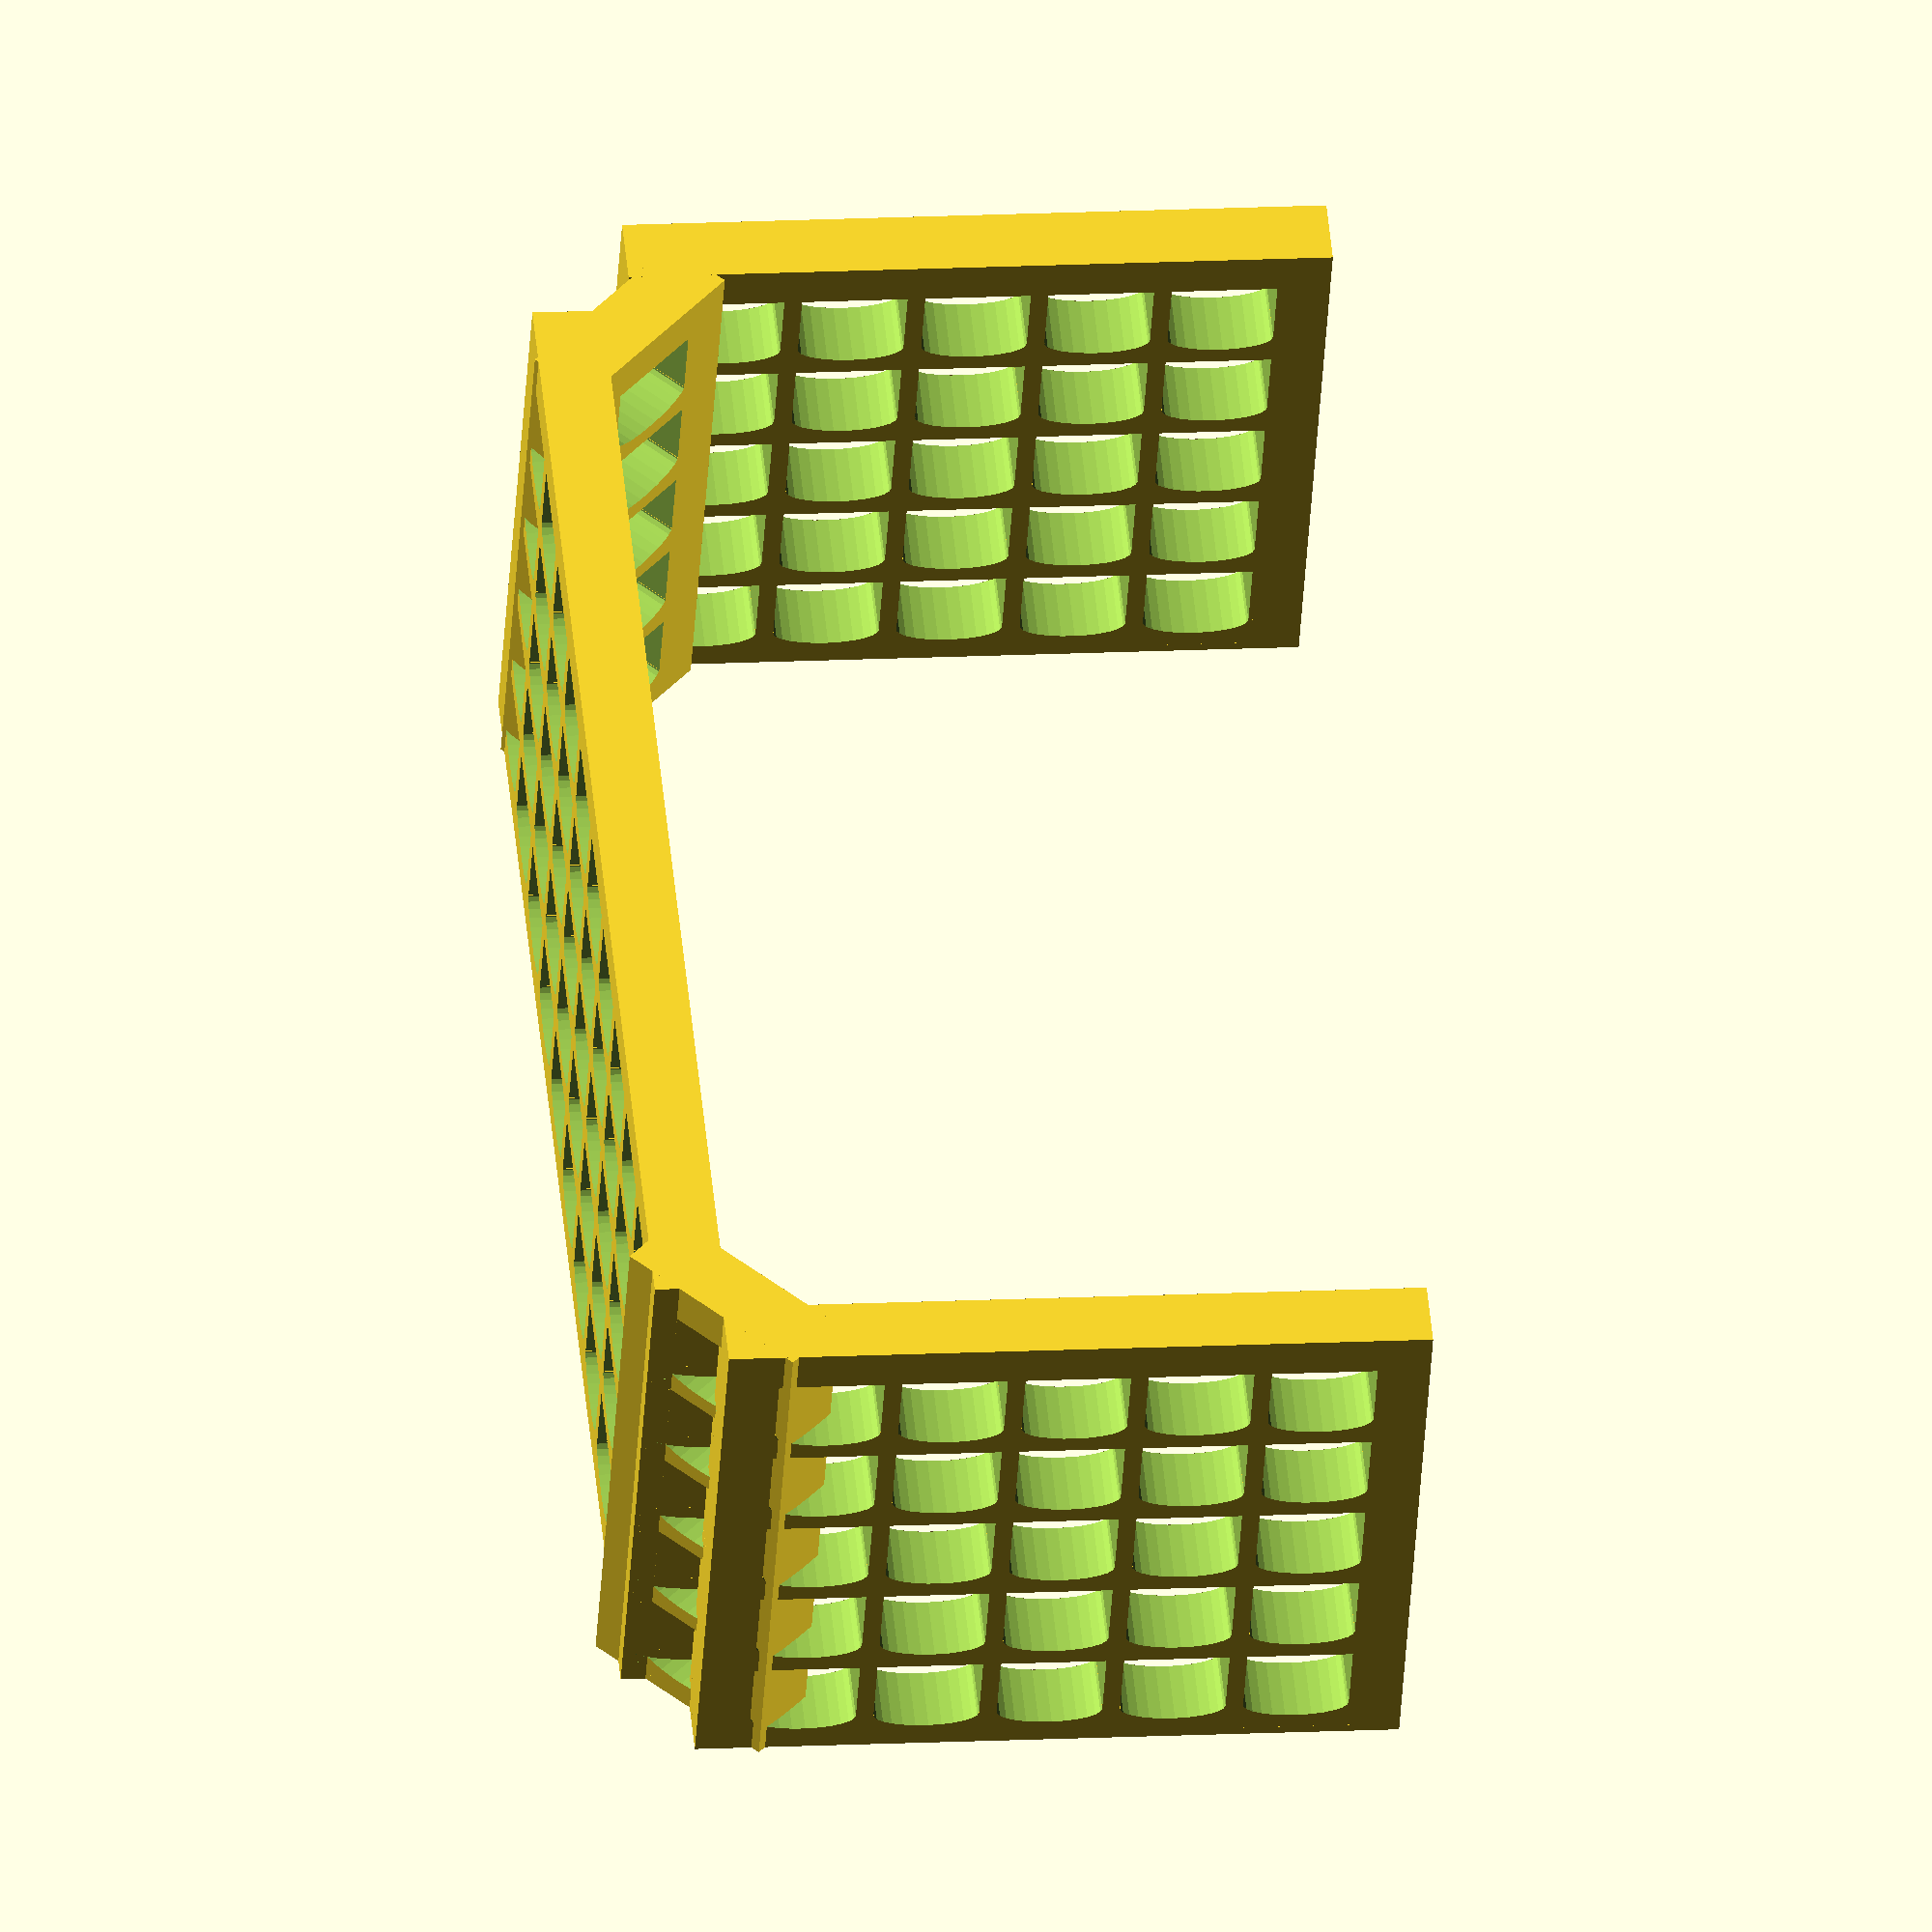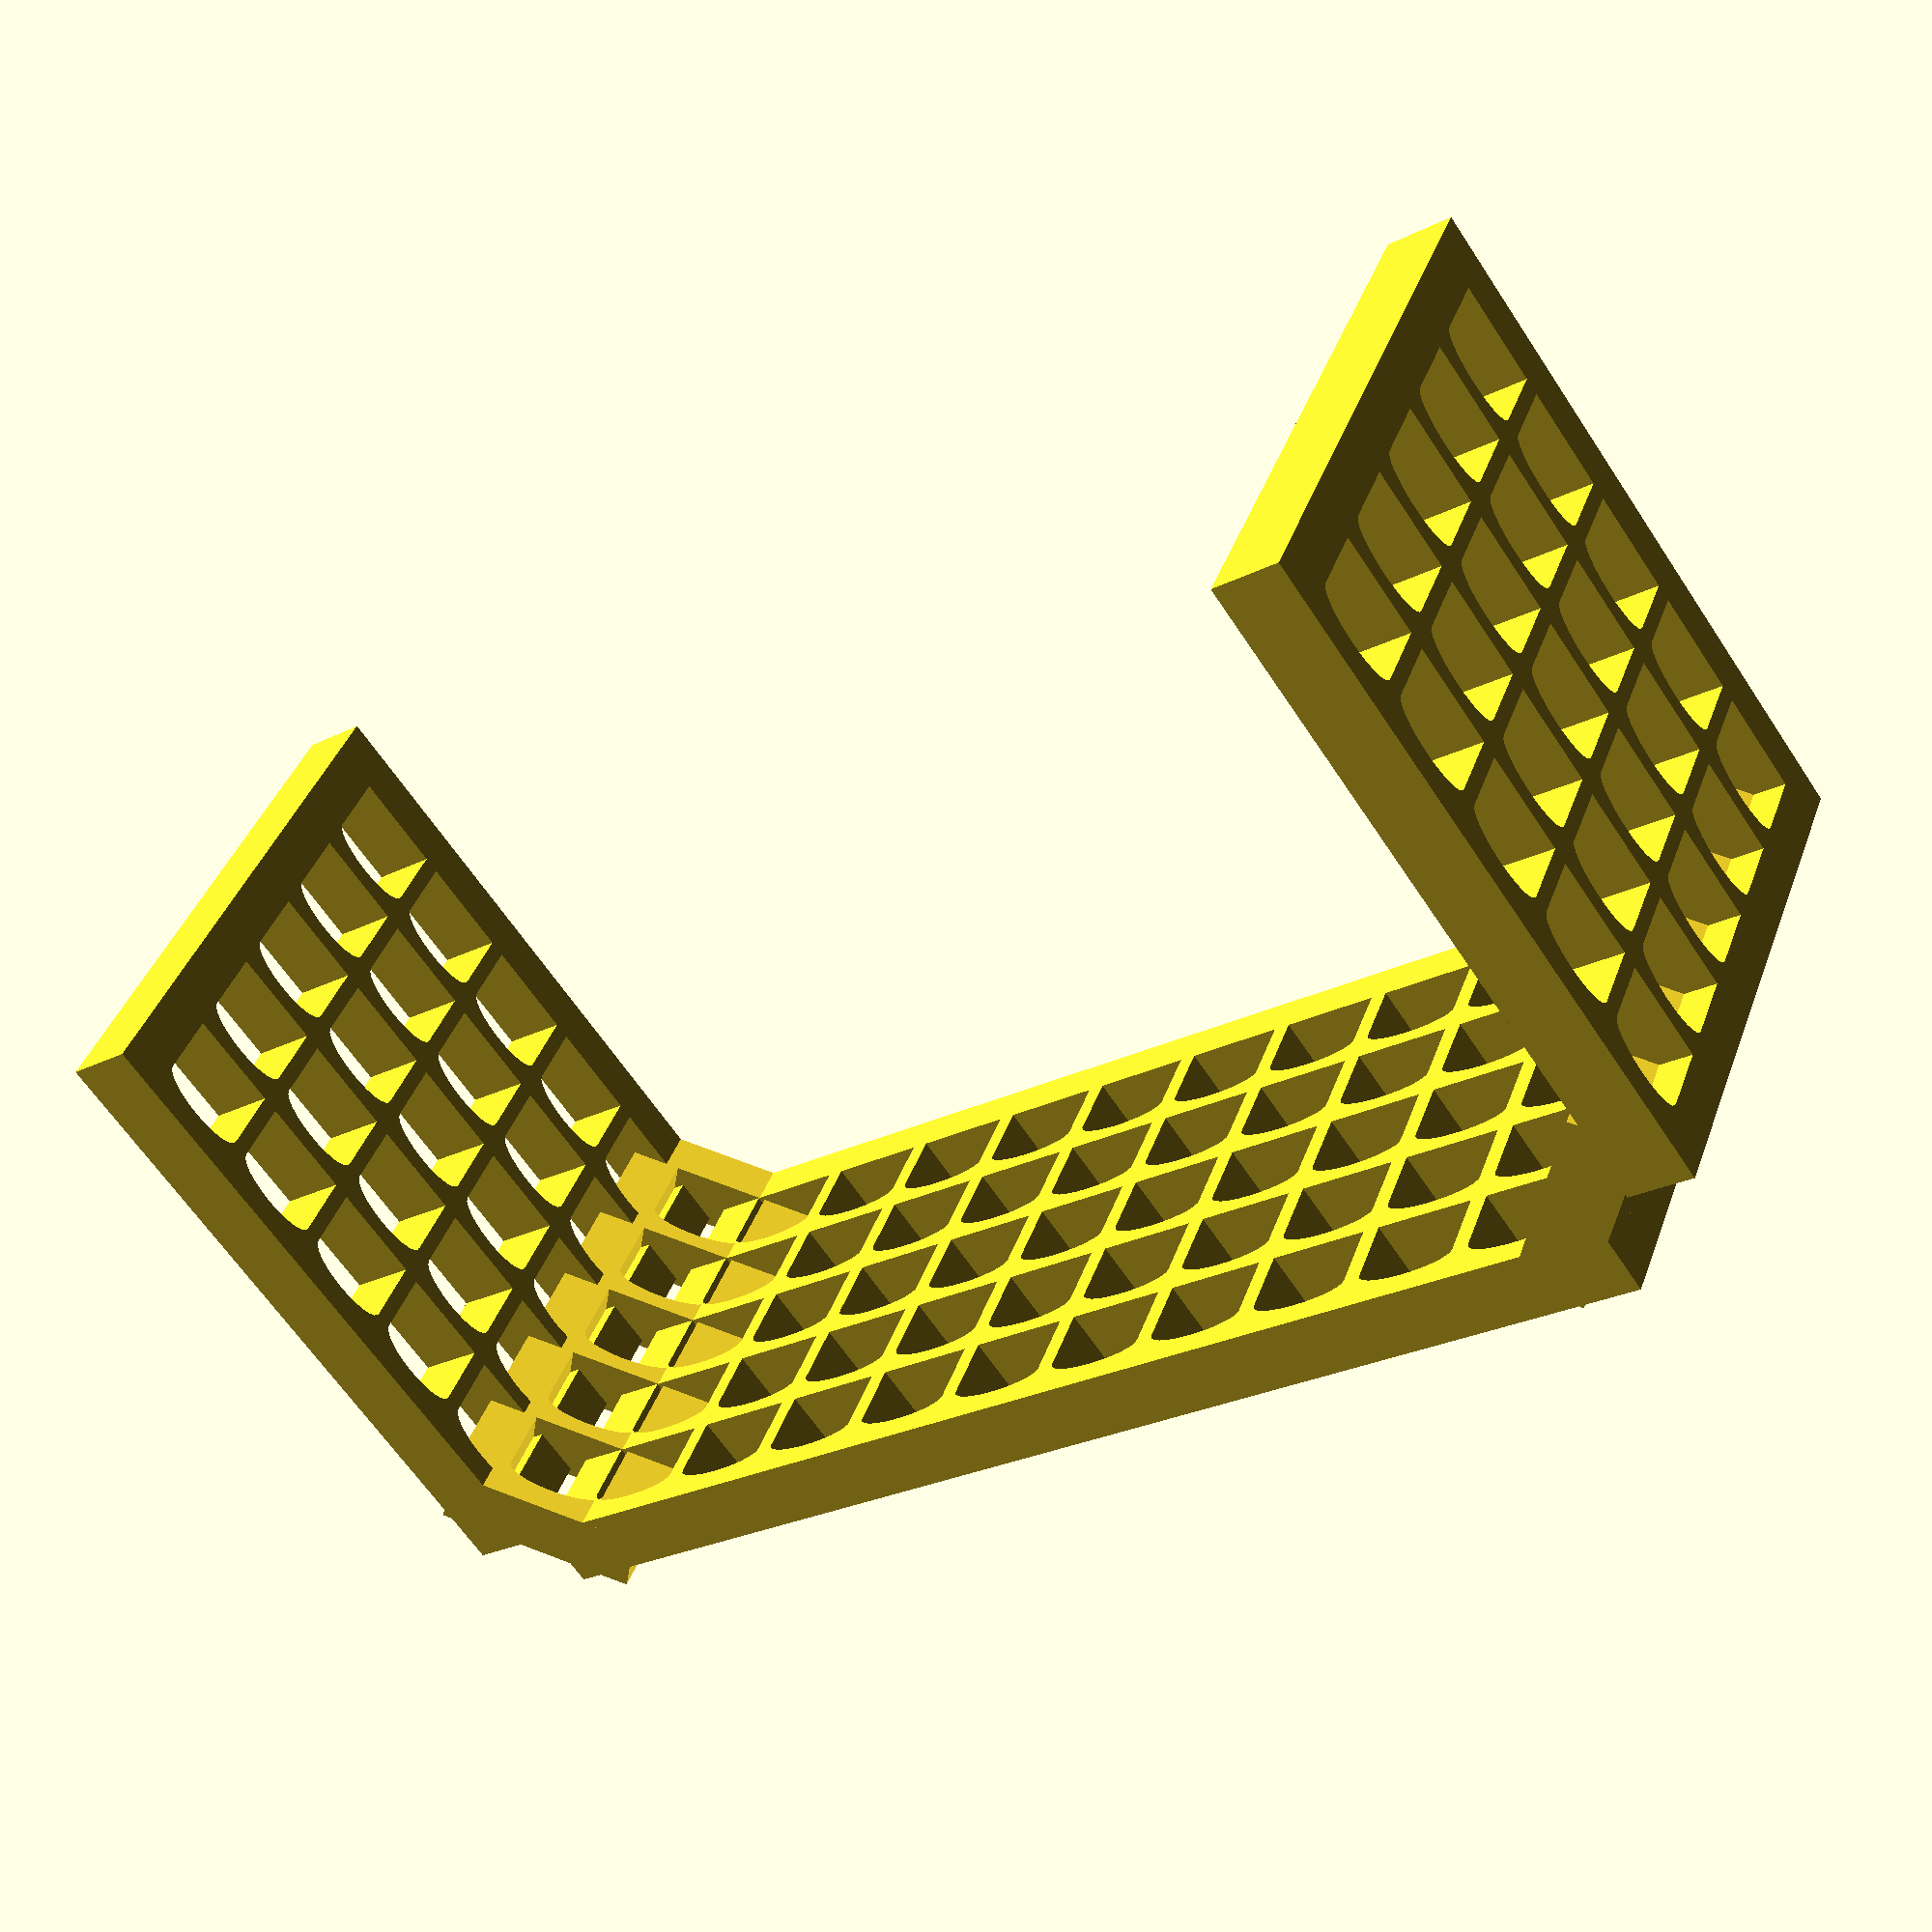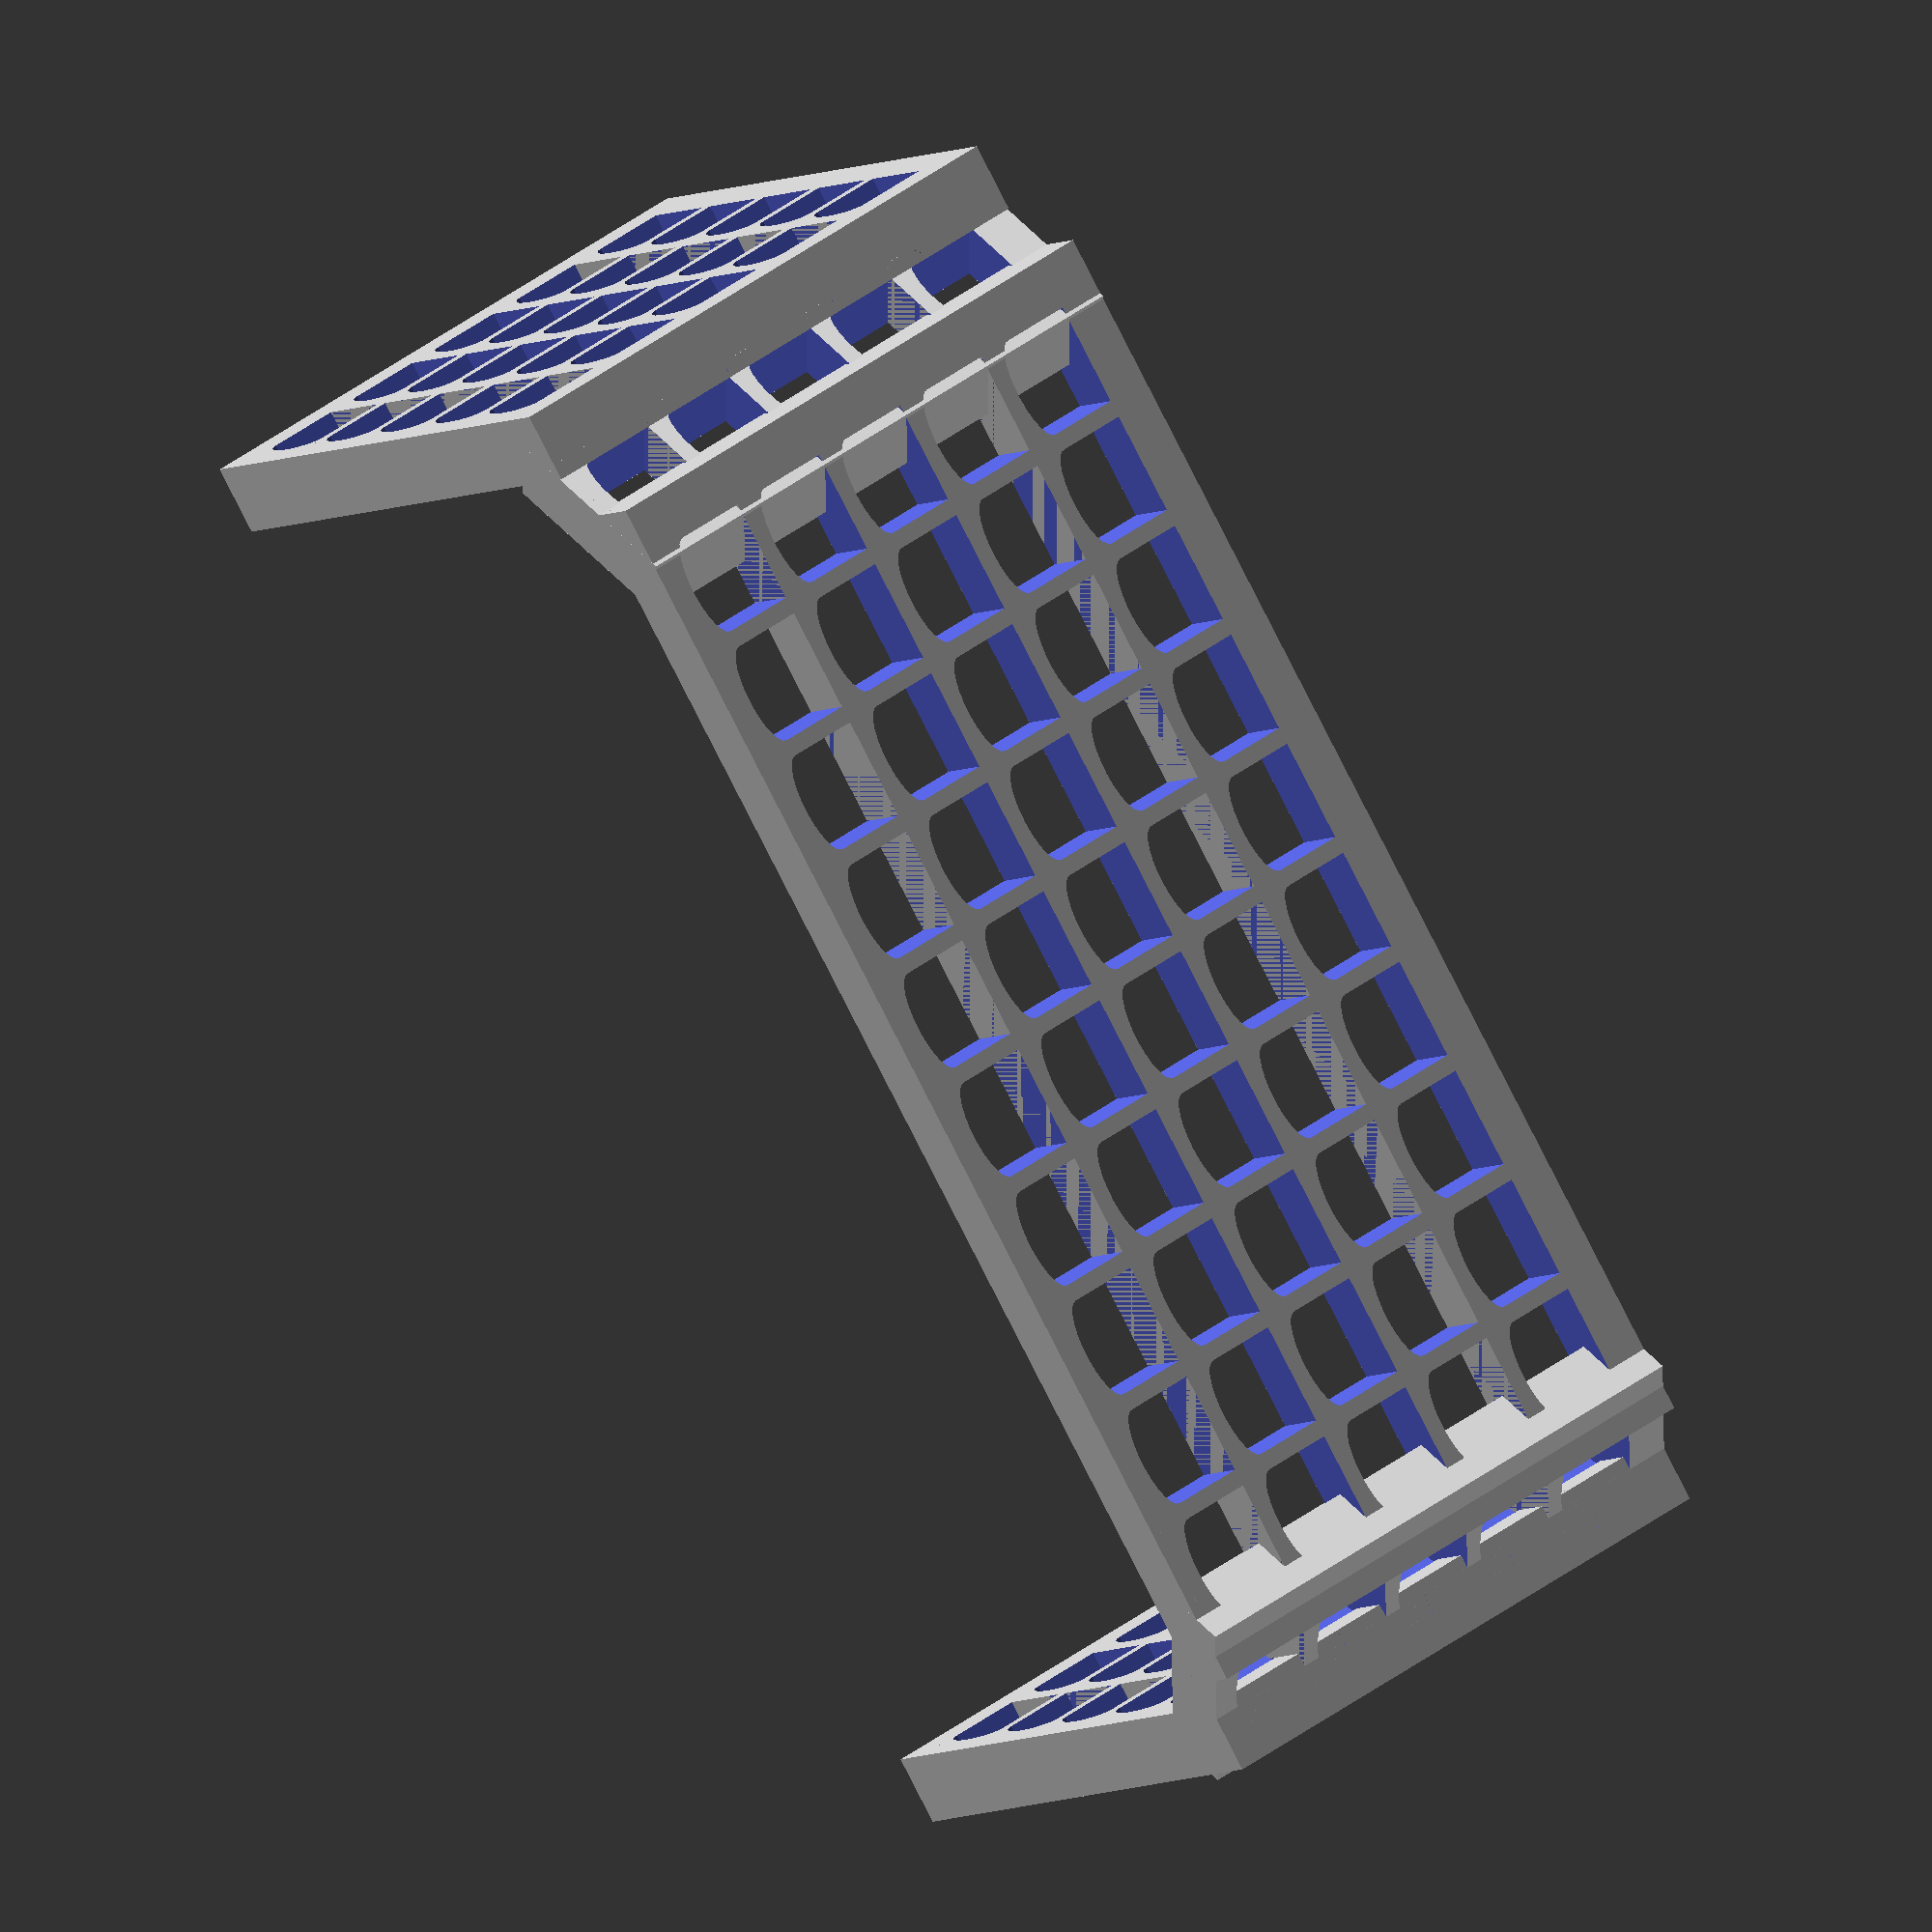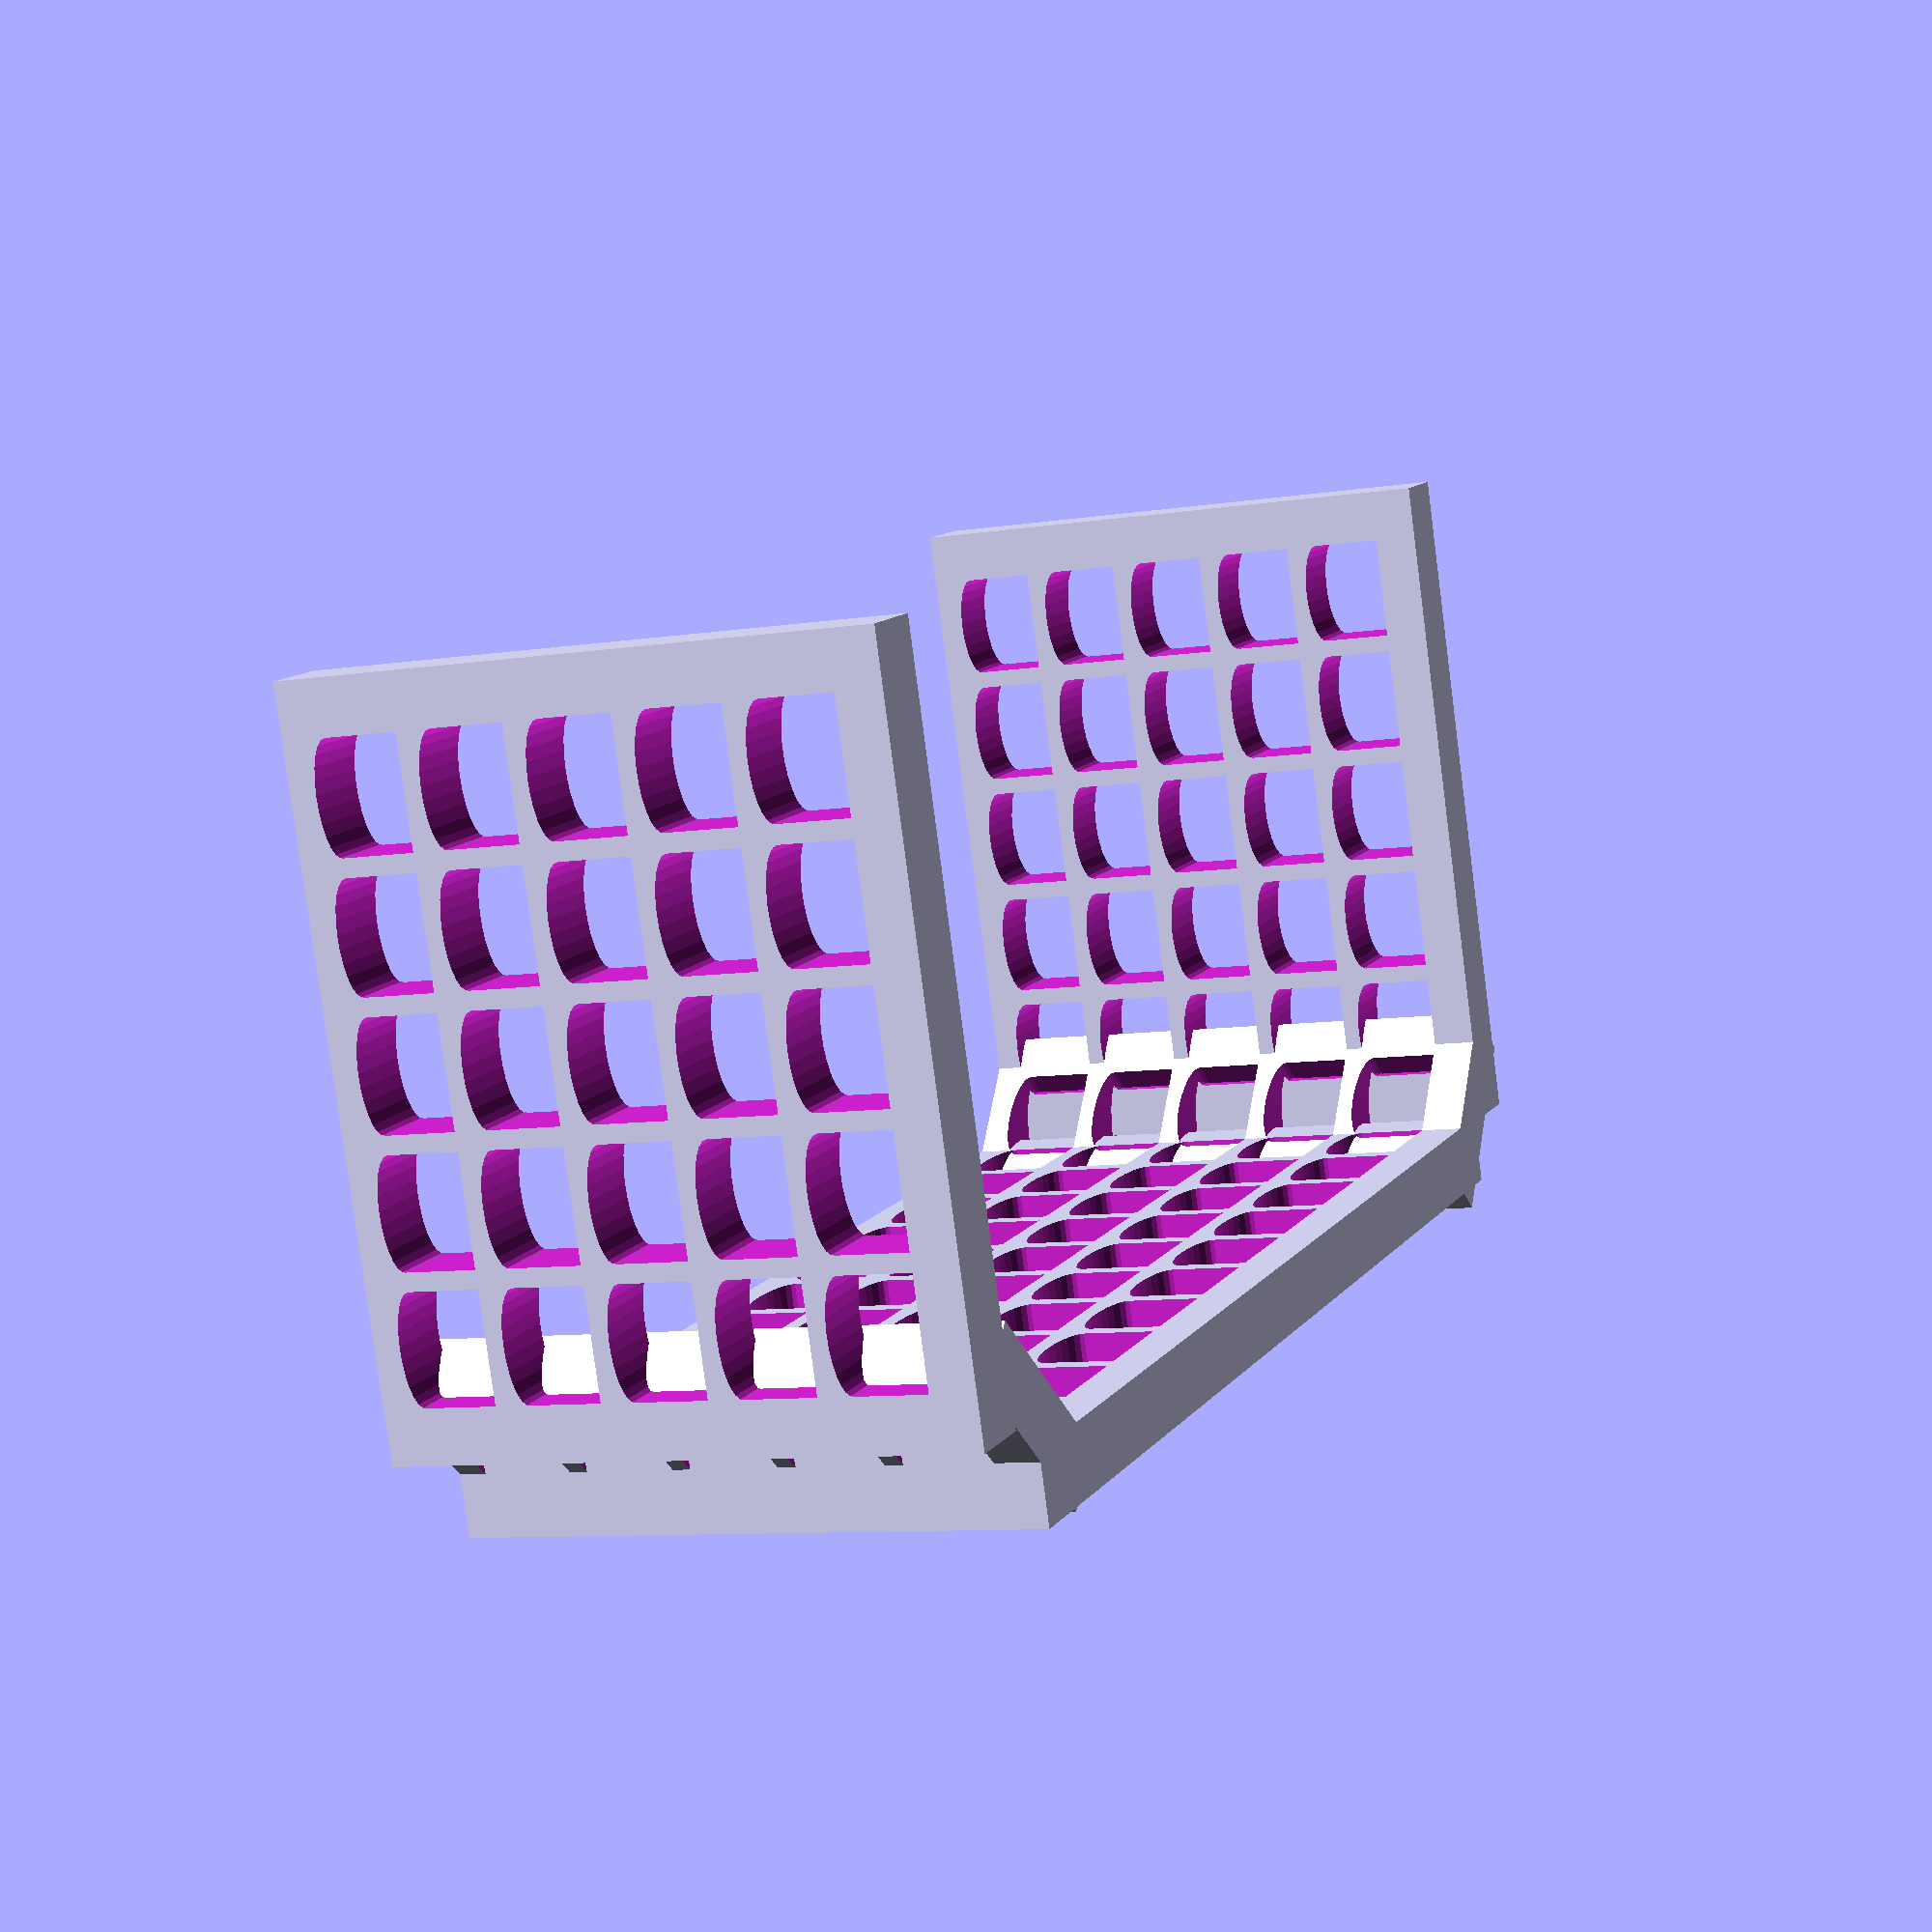
<openscad>
// Generated by SolidPython 1.1.3 on 2024-07-04 03:41:14
$fn = 25;


union() {
	scale(v = [1, 3, 1]) {
		difference() {
			translate(v = [-6, -1.5000000000, -5]) {
				cube(size = [75.0000000000, 1.3333333333, 32.5000000000]);
			}
			rotate(a = [90, 0, 0]) {
				union() {
					difference() {
						translate(v = [-3.0000000000, -2.5000000000, 0]) {
							cube(size = [6.0000000000, 5.0000000000, 1.9000000000]);
						}
						translate(v = [0, 1.5000000000, -0.3000000000]) {
							difference() {
								translate(v = [-3.3000000000, 0, 0.2000000000]) {
									cube(size = [6.6000000000, 1.9000000000, 2.5000000000]);
								}
								scale(v = [6.0000000000, 1.9000000000, 1]) {
									cylinder(h = 5.0000000000, r = 0.5000000000);
								}
							}
						}
					}
					translate(v = [7.0000000000, 0, 0]) {
						difference() {
							translate(v = [-3.0000000000, -2.5000000000, 0]) {
								cube(size = [6.0000000000, 5.0000000000, 1.9000000000]);
							}
							translate(v = [0, 1.5000000000, -0.3000000000]) {
								difference() {
									translate(v = [-3.3000000000, 0, 0.2000000000]) {
										cube(size = [6.6000000000, 1.9000000000, 2.5000000000]);
									}
									scale(v = [6.0000000000, 1.9000000000, 1]) {
										cylinder(h = 5.0000000000, r = 0.5000000000);
									}
								}
							}
						}
					}
					translate(v = [14.0000000000, 0, 0]) {
						difference() {
							translate(v = [-3.0000000000, -2.5000000000, 0]) {
								cube(size = [6.0000000000, 5.0000000000, 1.9000000000]);
							}
							translate(v = [0, 1.5000000000, -0.3000000000]) {
								difference() {
									translate(v = [-3.3000000000, 0, 0.2000000000]) {
										cube(size = [6.6000000000, 1.9000000000, 2.5000000000]);
									}
									scale(v = [6.0000000000, 1.9000000000, 1]) {
										cylinder(h = 5.0000000000, r = 0.5000000000);
									}
								}
							}
						}
					}
					translate(v = [21.0000000000, 0, 0]) {
						difference() {
							translate(v = [-3.0000000000, -2.5000000000, 0]) {
								cube(size = [6.0000000000, 5.0000000000, 1.9000000000]);
							}
							translate(v = [0, 1.5000000000, -0.3000000000]) {
								difference() {
									translate(v = [-3.3000000000, 0, 0.2000000000]) {
										cube(size = [6.6000000000, 1.9000000000, 2.5000000000]);
									}
									scale(v = [6.0000000000, 1.9000000000, 1]) {
										cylinder(h = 5.0000000000, r = 0.5000000000);
									}
								}
							}
						}
					}
					translate(v = [28.0000000000, 0, 0]) {
						difference() {
							translate(v = [-3.0000000000, -2.5000000000, 0]) {
								cube(size = [6.0000000000, 5.0000000000, 1.9000000000]);
							}
							translate(v = [0, 1.5000000000, -0.3000000000]) {
								difference() {
									translate(v = [-3.3000000000, 0, 0.2000000000]) {
										cube(size = [6.6000000000, 1.9000000000, 2.5000000000]);
									}
									scale(v = [6.0000000000, 1.9000000000, 1]) {
										cylinder(h = 5.0000000000, r = 0.5000000000);
									}
								}
							}
						}
					}
					translate(v = [35.0000000000, 0, 0]) {
						difference() {
							translate(v = [-3.0000000000, -2.5000000000, 0]) {
								cube(size = [6.0000000000, 5.0000000000, 1.9000000000]);
							}
							translate(v = [0, 1.5000000000, -0.3000000000]) {
								difference() {
									translate(v = [-3.3000000000, 0, 0.2000000000]) {
										cube(size = [6.6000000000, 1.9000000000, 2.5000000000]);
									}
									scale(v = [6.0000000000, 1.9000000000, 1]) {
										cylinder(h = 5.0000000000, r = 0.5000000000);
									}
								}
							}
						}
					}
					translate(v = [42.0000000000, 0, 0]) {
						difference() {
							translate(v = [-3.0000000000, -2.5000000000, 0]) {
								cube(size = [6.0000000000, 5.0000000000, 1.9000000000]);
							}
							translate(v = [0, 1.5000000000, -0.3000000000]) {
								difference() {
									translate(v = [-3.3000000000, 0, 0.2000000000]) {
										cube(size = [6.6000000000, 1.9000000000, 2.5000000000]);
									}
									scale(v = [6.0000000000, 1.9000000000, 1]) {
										cylinder(h = 5.0000000000, r = 0.5000000000);
									}
								}
							}
						}
					}
					translate(v = [49.0000000000, 0, 0]) {
						difference() {
							translate(v = [-3.0000000000, -2.5000000000, 0]) {
								cube(size = [6.0000000000, 5.0000000000, 1.9000000000]);
							}
							translate(v = [0, 1.5000000000, -0.3000000000]) {
								difference() {
									translate(v = [-3.3000000000, 0, 0.2000000000]) {
										cube(size = [6.6000000000, 1.9000000000, 2.5000000000]);
									}
									scale(v = [6.0000000000, 1.9000000000, 1]) {
										cylinder(h = 5.0000000000, r = 0.5000000000);
									}
								}
							}
						}
					}
					translate(v = [56.0000000000, 0, 0]) {
						difference() {
							translate(v = [-3.0000000000, -2.5000000000, 0]) {
								cube(size = [6.0000000000, 5.0000000000, 1.9000000000]);
							}
							translate(v = [0, 1.5000000000, -0.3000000000]) {
								difference() {
									translate(v = [-3.3000000000, 0, 0.2000000000]) {
										cube(size = [6.6000000000, 1.9000000000, 2.5000000000]);
									}
									scale(v = [6.0000000000, 1.9000000000, 1]) {
										cylinder(h = 5.0000000000, r = 0.5000000000);
									}
								}
							}
						}
					}
					translate(v = [63.0000000000, 0, 0]) {
						difference() {
							translate(v = [-3.0000000000, -2.5000000000, 0]) {
								cube(size = [6.0000000000, 5.0000000000, 1.9000000000]);
							}
							translate(v = [0, 1.5000000000, -0.3000000000]) {
								difference() {
									translate(v = [-3.3000000000, 0, 0.2000000000]) {
										cube(size = [6.6000000000, 1.9000000000, 2.5000000000]);
									}
									scale(v = [6.0000000000, 1.9000000000, 1]) {
										cylinder(h = 5.0000000000, r = 0.5000000000);
									}
								}
							}
						}
					}
					translate(v = [0, 5.9000000000, 0]) {
						union() {
							difference() {
								translate(v = [-3.0000000000, -2.5000000000, 0]) {
									cube(size = [6.0000000000, 5.0000000000, 1.9000000000]);
								}
								translate(v = [0, 1.5000000000, -0.3000000000]) {
									difference() {
										translate(v = [-3.3000000000, 0, 0.2000000000]) {
											cube(size = [6.6000000000, 1.9000000000, 2.5000000000]);
										}
										scale(v = [6.0000000000, 1.9000000000, 1]) {
											cylinder(h = 5.0000000000, r = 0.5000000000);
										}
									}
								}
							}
							translate(v = [7.0000000000, 0, 0]) {
								difference() {
									translate(v = [-3.0000000000, -2.5000000000, 0]) {
										cube(size = [6.0000000000, 5.0000000000, 1.9000000000]);
									}
									translate(v = [0, 1.5000000000, -0.3000000000]) {
										difference() {
											translate(v = [-3.3000000000, 0, 0.2000000000]) {
												cube(size = [6.6000000000, 1.9000000000, 2.5000000000]);
											}
											scale(v = [6.0000000000, 1.9000000000, 1]) {
												cylinder(h = 5.0000000000, r = 0.5000000000);
											}
										}
									}
								}
							}
							translate(v = [14.0000000000, 0, 0]) {
								difference() {
									translate(v = [-3.0000000000, -2.5000000000, 0]) {
										cube(size = [6.0000000000, 5.0000000000, 1.9000000000]);
									}
									translate(v = [0, 1.5000000000, -0.3000000000]) {
										difference() {
											translate(v = [-3.3000000000, 0, 0.2000000000]) {
												cube(size = [6.6000000000, 1.9000000000, 2.5000000000]);
											}
											scale(v = [6.0000000000, 1.9000000000, 1]) {
												cylinder(h = 5.0000000000, r = 0.5000000000);
											}
										}
									}
								}
							}
							translate(v = [21.0000000000, 0, 0]) {
								difference() {
									translate(v = [-3.0000000000, -2.5000000000, 0]) {
										cube(size = [6.0000000000, 5.0000000000, 1.9000000000]);
									}
									translate(v = [0, 1.5000000000, -0.3000000000]) {
										difference() {
											translate(v = [-3.3000000000, 0, 0.2000000000]) {
												cube(size = [6.6000000000, 1.9000000000, 2.5000000000]);
											}
											scale(v = [6.0000000000, 1.9000000000, 1]) {
												cylinder(h = 5.0000000000, r = 0.5000000000);
											}
										}
									}
								}
							}
							translate(v = [28.0000000000, 0, 0]) {
								difference() {
									translate(v = [-3.0000000000, -2.5000000000, 0]) {
										cube(size = [6.0000000000, 5.0000000000, 1.9000000000]);
									}
									translate(v = [0, 1.5000000000, -0.3000000000]) {
										difference() {
											translate(v = [-3.3000000000, 0, 0.2000000000]) {
												cube(size = [6.6000000000, 1.9000000000, 2.5000000000]);
											}
											scale(v = [6.0000000000, 1.9000000000, 1]) {
												cylinder(h = 5.0000000000, r = 0.5000000000);
											}
										}
									}
								}
							}
							translate(v = [35.0000000000, 0, 0]) {
								difference() {
									translate(v = [-3.0000000000, -2.5000000000, 0]) {
										cube(size = [6.0000000000, 5.0000000000, 1.9000000000]);
									}
									translate(v = [0, 1.5000000000, -0.3000000000]) {
										difference() {
											translate(v = [-3.3000000000, 0, 0.2000000000]) {
												cube(size = [6.6000000000, 1.9000000000, 2.5000000000]);
											}
											scale(v = [6.0000000000, 1.9000000000, 1]) {
												cylinder(h = 5.0000000000, r = 0.5000000000);
											}
										}
									}
								}
							}
							translate(v = [42.0000000000, 0, 0]) {
								difference() {
									translate(v = [-3.0000000000, -2.5000000000, 0]) {
										cube(size = [6.0000000000, 5.0000000000, 1.9000000000]);
									}
									translate(v = [0, 1.5000000000, -0.3000000000]) {
										difference() {
											translate(v = [-3.3000000000, 0, 0.2000000000]) {
												cube(size = [6.6000000000, 1.9000000000, 2.5000000000]);
											}
											scale(v = [6.0000000000, 1.9000000000, 1]) {
												cylinder(h = 5.0000000000, r = 0.5000000000);
											}
										}
									}
								}
							}
							translate(v = [49.0000000000, 0, 0]) {
								difference() {
									translate(v = [-3.0000000000, -2.5000000000, 0]) {
										cube(size = [6.0000000000, 5.0000000000, 1.9000000000]);
									}
									translate(v = [0, 1.5000000000, -0.3000000000]) {
										difference() {
											translate(v = [-3.3000000000, 0, 0.2000000000]) {
												cube(size = [6.6000000000, 1.9000000000, 2.5000000000]);
											}
											scale(v = [6.0000000000, 1.9000000000, 1]) {
												cylinder(h = 5.0000000000, r = 0.5000000000);
											}
										}
									}
								}
							}
							translate(v = [56.0000000000, 0, 0]) {
								difference() {
									translate(v = [-3.0000000000, -2.5000000000, 0]) {
										cube(size = [6.0000000000, 5.0000000000, 1.9000000000]);
									}
									translate(v = [0, 1.5000000000, -0.3000000000]) {
										difference() {
											translate(v = [-3.3000000000, 0, 0.2000000000]) {
												cube(size = [6.6000000000, 1.9000000000, 2.5000000000]);
											}
											scale(v = [6.0000000000, 1.9000000000, 1]) {
												cylinder(h = 5.0000000000, r = 0.5000000000);
											}
										}
									}
								}
							}
							translate(v = [63.0000000000, 0, 0]) {
								difference() {
									translate(v = [-3.0000000000, -2.5000000000, 0]) {
										cube(size = [6.0000000000, 5.0000000000, 1.9000000000]);
									}
									translate(v = [0, 1.5000000000, -0.3000000000]) {
										difference() {
											translate(v = [-3.3000000000, 0, 0.2000000000]) {
												cube(size = [6.6000000000, 1.9000000000, 2.5000000000]);
											}
											scale(v = [6.0000000000, 1.9000000000, 1]) {
												cylinder(h = 5.0000000000, r = 0.5000000000);
											}
										}
									}
								}
							}
						}
					}
					translate(v = [0, 11.8000000000, 0]) {
						union() {
							difference() {
								translate(v = [-3.0000000000, -2.5000000000, 0]) {
									cube(size = [6.0000000000, 5.0000000000, 1.9000000000]);
								}
								translate(v = [0, 1.5000000000, -0.3000000000]) {
									difference() {
										translate(v = [-3.3000000000, 0, 0.2000000000]) {
											cube(size = [6.6000000000, 1.9000000000, 2.5000000000]);
										}
										scale(v = [6.0000000000, 1.9000000000, 1]) {
											cylinder(h = 5.0000000000, r = 0.5000000000);
										}
									}
								}
							}
							translate(v = [7.0000000000, 0, 0]) {
								difference() {
									translate(v = [-3.0000000000, -2.5000000000, 0]) {
										cube(size = [6.0000000000, 5.0000000000, 1.9000000000]);
									}
									translate(v = [0, 1.5000000000, -0.3000000000]) {
										difference() {
											translate(v = [-3.3000000000, 0, 0.2000000000]) {
												cube(size = [6.6000000000, 1.9000000000, 2.5000000000]);
											}
											scale(v = [6.0000000000, 1.9000000000, 1]) {
												cylinder(h = 5.0000000000, r = 0.5000000000);
											}
										}
									}
								}
							}
							translate(v = [14.0000000000, 0, 0]) {
								difference() {
									translate(v = [-3.0000000000, -2.5000000000, 0]) {
										cube(size = [6.0000000000, 5.0000000000, 1.9000000000]);
									}
									translate(v = [0, 1.5000000000, -0.3000000000]) {
										difference() {
											translate(v = [-3.3000000000, 0, 0.2000000000]) {
												cube(size = [6.6000000000, 1.9000000000, 2.5000000000]);
											}
											scale(v = [6.0000000000, 1.9000000000, 1]) {
												cylinder(h = 5.0000000000, r = 0.5000000000);
											}
										}
									}
								}
							}
							translate(v = [21.0000000000, 0, 0]) {
								difference() {
									translate(v = [-3.0000000000, -2.5000000000, 0]) {
										cube(size = [6.0000000000, 5.0000000000, 1.9000000000]);
									}
									translate(v = [0, 1.5000000000, -0.3000000000]) {
										difference() {
											translate(v = [-3.3000000000, 0, 0.2000000000]) {
												cube(size = [6.6000000000, 1.9000000000, 2.5000000000]);
											}
											scale(v = [6.0000000000, 1.9000000000, 1]) {
												cylinder(h = 5.0000000000, r = 0.5000000000);
											}
										}
									}
								}
							}
							translate(v = [28.0000000000, 0, 0]) {
								difference() {
									translate(v = [-3.0000000000, -2.5000000000, 0]) {
										cube(size = [6.0000000000, 5.0000000000, 1.9000000000]);
									}
									translate(v = [0, 1.5000000000, -0.3000000000]) {
										difference() {
											translate(v = [-3.3000000000, 0, 0.2000000000]) {
												cube(size = [6.6000000000, 1.9000000000, 2.5000000000]);
											}
											scale(v = [6.0000000000, 1.9000000000, 1]) {
												cylinder(h = 5.0000000000, r = 0.5000000000);
											}
										}
									}
								}
							}
							translate(v = [35.0000000000, 0, 0]) {
								difference() {
									translate(v = [-3.0000000000, -2.5000000000, 0]) {
										cube(size = [6.0000000000, 5.0000000000, 1.9000000000]);
									}
									translate(v = [0, 1.5000000000, -0.3000000000]) {
										difference() {
											translate(v = [-3.3000000000, 0, 0.2000000000]) {
												cube(size = [6.6000000000, 1.9000000000, 2.5000000000]);
											}
											scale(v = [6.0000000000, 1.9000000000, 1]) {
												cylinder(h = 5.0000000000, r = 0.5000000000);
											}
										}
									}
								}
							}
							translate(v = [42.0000000000, 0, 0]) {
								difference() {
									translate(v = [-3.0000000000, -2.5000000000, 0]) {
										cube(size = [6.0000000000, 5.0000000000, 1.9000000000]);
									}
									translate(v = [0, 1.5000000000, -0.3000000000]) {
										difference() {
											translate(v = [-3.3000000000, 0, 0.2000000000]) {
												cube(size = [6.6000000000, 1.9000000000, 2.5000000000]);
											}
											scale(v = [6.0000000000, 1.9000000000, 1]) {
												cylinder(h = 5.0000000000, r = 0.5000000000);
											}
										}
									}
								}
							}
							translate(v = [49.0000000000, 0, 0]) {
								difference() {
									translate(v = [-3.0000000000, -2.5000000000, 0]) {
										cube(size = [6.0000000000, 5.0000000000, 1.9000000000]);
									}
									translate(v = [0, 1.5000000000, -0.3000000000]) {
										difference() {
											translate(v = [-3.3000000000, 0, 0.2000000000]) {
												cube(size = [6.6000000000, 1.9000000000, 2.5000000000]);
											}
											scale(v = [6.0000000000, 1.9000000000, 1]) {
												cylinder(h = 5.0000000000, r = 0.5000000000);
											}
										}
									}
								}
							}
							translate(v = [56.0000000000, 0, 0]) {
								difference() {
									translate(v = [-3.0000000000, -2.5000000000, 0]) {
										cube(size = [6.0000000000, 5.0000000000, 1.9000000000]);
									}
									translate(v = [0, 1.5000000000, -0.3000000000]) {
										difference() {
											translate(v = [-3.3000000000, 0, 0.2000000000]) {
												cube(size = [6.6000000000, 1.9000000000, 2.5000000000]);
											}
											scale(v = [6.0000000000, 1.9000000000, 1]) {
												cylinder(h = 5.0000000000, r = 0.5000000000);
											}
										}
									}
								}
							}
							translate(v = [63.0000000000, 0, 0]) {
								difference() {
									translate(v = [-3.0000000000, -2.5000000000, 0]) {
										cube(size = [6.0000000000, 5.0000000000, 1.9000000000]);
									}
									translate(v = [0, 1.5000000000, -0.3000000000]) {
										difference() {
											translate(v = [-3.3000000000, 0, 0.2000000000]) {
												cube(size = [6.6000000000, 1.9000000000, 2.5000000000]);
											}
											scale(v = [6.0000000000, 1.9000000000, 1]) {
												cylinder(h = 5.0000000000, r = 0.5000000000);
											}
										}
									}
								}
							}
						}
					}
					translate(v = [0, 17.7000000000, 0]) {
						union() {
							difference() {
								translate(v = [-3.0000000000, -2.5000000000, 0]) {
									cube(size = [6.0000000000, 5.0000000000, 1.9000000000]);
								}
								translate(v = [0, 1.5000000000, -0.3000000000]) {
									difference() {
										translate(v = [-3.3000000000, 0, 0.2000000000]) {
											cube(size = [6.6000000000, 1.9000000000, 2.5000000000]);
										}
										scale(v = [6.0000000000, 1.9000000000, 1]) {
											cylinder(h = 5.0000000000, r = 0.5000000000);
										}
									}
								}
							}
							translate(v = [7.0000000000, 0, 0]) {
								difference() {
									translate(v = [-3.0000000000, -2.5000000000, 0]) {
										cube(size = [6.0000000000, 5.0000000000, 1.9000000000]);
									}
									translate(v = [0, 1.5000000000, -0.3000000000]) {
										difference() {
											translate(v = [-3.3000000000, 0, 0.2000000000]) {
												cube(size = [6.6000000000, 1.9000000000, 2.5000000000]);
											}
											scale(v = [6.0000000000, 1.9000000000, 1]) {
												cylinder(h = 5.0000000000, r = 0.5000000000);
											}
										}
									}
								}
							}
							translate(v = [14.0000000000, 0, 0]) {
								difference() {
									translate(v = [-3.0000000000, -2.5000000000, 0]) {
										cube(size = [6.0000000000, 5.0000000000, 1.9000000000]);
									}
									translate(v = [0, 1.5000000000, -0.3000000000]) {
										difference() {
											translate(v = [-3.3000000000, 0, 0.2000000000]) {
												cube(size = [6.6000000000, 1.9000000000, 2.5000000000]);
											}
											scale(v = [6.0000000000, 1.9000000000, 1]) {
												cylinder(h = 5.0000000000, r = 0.5000000000);
											}
										}
									}
								}
							}
							translate(v = [21.0000000000, 0, 0]) {
								difference() {
									translate(v = [-3.0000000000, -2.5000000000, 0]) {
										cube(size = [6.0000000000, 5.0000000000, 1.9000000000]);
									}
									translate(v = [0, 1.5000000000, -0.3000000000]) {
										difference() {
											translate(v = [-3.3000000000, 0, 0.2000000000]) {
												cube(size = [6.6000000000, 1.9000000000, 2.5000000000]);
											}
											scale(v = [6.0000000000, 1.9000000000, 1]) {
												cylinder(h = 5.0000000000, r = 0.5000000000);
											}
										}
									}
								}
							}
							translate(v = [28.0000000000, 0, 0]) {
								difference() {
									translate(v = [-3.0000000000, -2.5000000000, 0]) {
										cube(size = [6.0000000000, 5.0000000000, 1.9000000000]);
									}
									translate(v = [0, 1.5000000000, -0.3000000000]) {
										difference() {
											translate(v = [-3.3000000000, 0, 0.2000000000]) {
												cube(size = [6.6000000000, 1.9000000000, 2.5000000000]);
											}
											scale(v = [6.0000000000, 1.9000000000, 1]) {
												cylinder(h = 5.0000000000, r = 0.5000000000);
											}
										}
									}
								}
							}
							translate(v = [35.0000000000, 0, 0]) {
								difference() {
									translate(v = [-3.0000000000, -2.5000000000, 0]) {
										cube(size = [6.0000000000, 5.0000000000, 1.9000000000]);
									}
									translate(v = [0, 1.5000000000, -0.3000000000]) {
										difference() {
											translate(v = [-3.3000000000, 0, 0.2000000000]) {
												cube(size = [6.6000000000, 1.9000000000, 2.5000000000]);
											}
											scale(v = [6.0000000000, 1.9000000000, 1]) {
												cylinder(h = 5.0000000000, r = 0.5000000000);
											}
										}
									}
								}
							}
							translate(v = [42.0000000000, 0, 0]) {
								difference() {
									translate(v = [-3.0000000000, -2.5000000000, 0]) {
										cube(size = [6.0000000000, 5.0000000000, 1.9000000000]);
									}
									translate(v = [0, 1.5000000000, -0.3000000000]) {
										difference() {
											translate(v = [-3.3000000000, 0, 0.2000000000]) {
												cube(size = [6.6000000000, 1.9000000000, 2.5000000000]);
											}
											scale(v = [6.0000000000, 1.9000000000, 1]) {
												cylinder(h = 5.0000000000, r = 0.5000000000);
											}
										}
									}
								}
							}
							translate(v = [49.0000000000, 0, 0]) {
								difference() {
									translate(v = [-3.0000000000, -2.5000000000, 0]) {
										cube(size = [6.0000000000, 5.0000000000, 1.9000000000]);
									}
									translate(v = [0, 1.5000000000, -0.3000000000]) {
										difference() {
											translate(v = [-3.3000000000, 0, 0.2000000000]) {
												cube(size = [6.6000000000, 1.9000000000, 2.5000000000]);
											}
											scale(v = [6.0000000000, 1.9000000000, 1]) {
												cylinder(h = 5.0000000000, r = 0.5000000000);
											}
										}
									}
								}
							}
							translate(v = [56.0000000000, 0, 0]) {
								difference() {
									translate(v = [-3.0000000000, -2.5000000000, 0]) {
										cube(size = [6.0000000000, 5.0000000000, 1.9000000000]);
									}
									translate(v = [0, 1.5000000000, -0.3000000000]) {
										difference() {
											translate(v = [-3.3000000000, 0, 0.2000000000]) {
												cube(size = [6.6000000000, 1.9000000000, 2.5000000000]);
											}
											scale(v = [6.0000000000, 1.9000000000, 1]) {
												cylinder(h = 5.0000000000, r = 0.5000000000);
											}
										}
									}
								}
							}
							translate(v = [63.0000000000, 0, 0]) {
								difference() {
									translate(v = [-3.0000000000, -2.5000000000, 0]) {
										cube(size = [6.0000000000, 5.0000000000, 1.9000000000]);
									}
									translate(v = [0, 1.5000000000, -0.3000000000]) {
										difference() {
											translate(v = [-3.3000000000, 0, 0.2000000000]) {
												cube(size = [6.6000000000, 1.9000000000, 2.5000000000]);
											}
											scale(v = [6.0000000000, 1.9000000000, 1]) {
												cylinder(h = 5.0000000000, r = 0.5000000000);
											}
										}
									}
								}
							}
						}
					}
					translate(v = [0, 23.6000000000, 0]) {
						union() {
							difference() {
								translate(v = [-3.0000000000, -2.5000000000, 0]) {
									cube(size = [6.0000000000, 5.0000000000, 1.9000000000]);
								}
								translate(v = [0, 1.5000000000, -0.3000000000]) {
									difference() {
										translate(v = [-3.3000000000, 0, 0.2000000000]) {
											cube(size = [6.6000000000, 1.9000000000, 2.5000000000]);
										}
										scale(v = [6.0000000000, 1.9000000000, 1]) {
											cylinder(h = 5.0000000000, r = 0.5000000000);
										}
									}
								}
							}
							translate(v = [7.0000000000, 0, 0]) {
								difference() {
									translate(v = [-3.0000000000, -2.5000000000, 0]) {
										cube(size = [6.0000000000, 5.0000000000, 1.9000000000]);
									}
									translate(v = [0, 1.5000000000, -0.3000000000]) {
										difference() {
											translate(v = [-3.3000000000, 0, 0.2000000000]) {
												cube(size = [6.6000000000, 1.9000000000, 2.5000000000]);
											}
											scale(v = [6.0000000000, 1.9000000000, 1]) {
												cylinder(h = 5.0000000000, r = 0.5000000000);
											}
										}
									}
								}
							}
							translate(v = [14.0000000000, 0, 0]) {
								difference() {
									translate(v = [-3.0000000000, -2.5000000000, 0]) {
										cube(size = [6.0000000000, 5.0000000000, 1.9000000000]);
									}
									translate(v = [0, 1.5000000000, -0.3000000000]) {
										difference() {
											translate(v = [-3.3000000000, 0, 0.2000000000]) {
												cube(size = [6.6000000000, 1.9000000000, 2.5000000000]);
											}
											scale(v = [6.0000000000, 1.9000000000, 1]) {
												cylinder(h = 5.0000000000, r = 0.5000000000);
											}
										}
									}
								}
							}
							translate(v = [21.0000000000, 0, 0]) {
								difference() {
									translate(v = [-3.0000000000, -2.5000000000, 0]) {
										cube(size = [6.0000000000, 5.0000000000, 1.9000000000]);
									}
									translate(v = [0, 1.5000000000, -0.3000000000]) {
										difference() {
											translate(v = [-3.3000000000, 0, 0.2000000000]) {
												cube(size = [6.6000000000, 1.9000000000, 2.5000000000]);
											}
											scale(v = [6.0000000000, 1.9000000000, 1]) {
												cylinder(h = 5.0000000000, r = 0.5000000000);
											}
										}
									}
								}
							}
							translate(v = [28.0000000000, 0, 0]) {
								difference() {
									translate(v = [-3.0000000000, -2.5000000000, 0]) {
										cube(size = [6.0000000000, 5.0000000000, 1.9000000000]);
									}
									translate(v = [0, 1.5000000000, -0.3000000000]) {
										difference() {
											translate(v = [-3.3000000000, 0, 0.2000000000]) {
												cube(size = [6.6000000000, 1.9000000000, 2.5000000000]);
											}
											scale(v = [6.0000000000, 1.9000000000, 1]) {
												cylinder(h = 5.0000000000, r = 0.5000000000);
											}
										}
									}
								}
							}
							translate(v = [35.0000000000, 0, 0]) {
								difference() {
									translate(v = [-3.0000000000, -2.5000000000, 0]) {
										cube(size = [6.0000000000, 5.0000000000, 1.9000000000]);
									}
									translate(v = [0, 1.5000000000, -0.3000000000]) {
										difference() {
											translate(v = [-3.3000000000, 0, 0.2000000000]) {
												cube(size = [6.6000000000, 1.9000000000, 2.5000000000]);
											}
											scale(v = [6.0000000000, 1.9000000000, 1]) {
												cylinder(h = 5.0000000000, r = 0.5000000000);
											}
										}
									}
								}
							}
							translate(v = [42.0000000000, 0, 0]) {
								difference() {
									translate(v = [-3.0000000000, -2.5000000000, 0]) {
										cube(size = [6.0000000000, 5.0000000000, 1.9000000000]);
									}
									translate(v = [0, 1.5000000000, -0.3000000000]) {
										difference() {
											translate(v = [-3.3000000000, 0, 0.2000000000]) {
												cube(size = [6.6000000000, 1.9000000000, 2.5000000000]);
											}
											scale(v = [6.0000000000, 1.9000000000, 1]) {
												cylinder(h = 5.0000000000, r = 0.5000000000);
											}
										}
									}
								}
							}
							translate(v = [49.0000000000, 0, 0]) {
								difference() {
									translate(v = [-3.0000000000, -2.5000000000, 0]) {
										cube(size = [6.0000000000, 5.0000000000, 1.9000000000]);
									}
									translate(v = [0, 1.5000000000, -0.3000000000]) {
										difference() {
											translate(v = [-3.3000000000, 0, 0.2000000000]) {
												cube(size = [6.6000000000, 1.9000000000, 2.5000000000]);
											}
											scale(v = [6.0000000000, 1.9000000000, 1]) {
												cylinder(h = 5.0000000000, r = 0.5000000000);
											}
										}
									}
								}
							}
							translate(v = [56.0000000000, 0, 0]) {
								difference() {
									translate(v = [-3.0000000000, -2.5000000000, 0]) {
										cube(size = [6.0000000000, 5.0000000000, 1.9000000000]);
									}
									translate(v = [0, 1.5000000000, -0.3000000000]) {
										difference() {
											translate(v = [-3.3000000000, 0, 0.2000000000]) {
												cube(size = [6.6000000000, 1.9000000000, 2.5000000000]);
											}
											scale(v = [6.0000000000, 1.9000000000, 1]) {
												cylinder(h = 5.0000000000, r = 0.5000000000);
											}
										}
									}
								}
							}
							translate(v = [63.0000000000, 0, 0]) {
								difference() {
									translate(v = [-3.0000000000, -2.5000000000, 0]) {
										cube(size = [6.0000000000, 5.0000000000, 1.9000000000]);
									}
									translate(v = [0, 1.5000000000, -0.3000000000]) {
										difference() {
											translate(v = [-3.3000000000, 0, 0.2000000000]) {
												cube(size = [6.6000000000, 1.9000000000, 2.5000000000]);
											}
											scale(v = [6.0000000000, 1.9000000000, 1]) {
												cylinder(h = 5.0000000000, r = 0.5000000000);
											}
										}
									}
								}
							}
						}
					}
				}
			}
		}
	}
	translate(v = [-8, -12.2000000000, 0]) {
		rotate(a = [0, 0, -90]) {
			scale(v = [1, 3, 1]) {
				difference() {
					translate(v = [-6, -1.5000000000, -5]) {
						cube(size = [40.0000000000, 1.3333333333, 32.5000000000]);
					}
					rotate(a = [90, 0, 0]) {
						union() {
							difference() {
								translate(v = [-3.0000000000, -2.5000000000, 0]) {
									cube(size = [6.0000000000, 5.0000000000, 1.9000000000]);
								}
								translate(v = [0, 1.5000000000, -0.3000000000]) {
									difference() {
										translate(v = [-3.3000000000, 0, 0.2000000000]) {
											cube(size = [6.6000000000, 1.9000000000, 2.5000000000]);
										}
										scale(v = [6.0000000000, 1.9000000000, 1]) {
											cylinder(h = 5.0000000000, r = 0.5000000000);
										}
									}
								}
							}
							translate(v = [7.0000000000, 0, 0]) {
								difference() {
									translate(v = [-3.0000000000, -2.5000000000, 0]) {
										cube(size = [6.0000000000, 5.0000000000, 1.9000000000]);
									}
									translate(v = [0, 1.5000000000, -0.3000000000]) {
										difference() {
											translate(v = [-3.3000000000, 0, 0.2000000000]) {
												cube(size = [6.6000000000, 1.9000000000, 2.5000000000]);
											}
											scale(v = [6.0000000000, 1.9000000000, 1]) {
												cylinder(h = 5.0000000000, r = 0.5000000000);
											}
										}
									}
								}
							}
							translate(v = [14.0000000000, 0, 0]) {
								difference() {
									translate(v = [-3.0000000000, -2.5000000000, 0]) {
										cube(size = [6.0000000000, 5.0000000000, 1.9000000000]);
									}
									translate(v = [0, 1.5000000000, -0.3000000000]) {
										difference() {
											translate(v = [-3.3000000000, 0, 0.2000000000]) {
												cube(size = [6.6000000000, 1.9000000000, 2.5000000000]);
											}
											scale(v = [6.0000000000, 1.9000000000, 1]) {
												cylinder(h = 5.0000000000, r = 0.5000000000);
											}
										}
									}
								}
							}
							translate(v = [21.0000000000, 0, 0]) {
								difference() {
									translate(v = [-3.0000000000, -2.5000000000, 0]) {
										cube(size = [6.0000000000, 5.0000000000, 1.9000000000]);
									}
									translate(v = [0, 1.5000000000, -0.3000000000]) {
										difference() {
											translate(v = [-3.3000000000, 0, 0.2000000000]) {
												cube(size = [6.6000000000, 1.9000000000, 2.5000000000]);
											}
											scale(v = [6.0000000000, 1.9000000000, 1]) {
												cylinder(h = 5.0000000000, r = 0.5000000000);
											}
										}
									}
								}
							}
							translate(v = [28.0000000000, 0, 0]) {
								difference() {
									translate(v = [-3.0000000000, -2.5000000000, 0]) {
										cube(size = [6.0000000000, 5.0000000000, 1.9000000000]);
									}
									translate(v = [0, 1.5000000000, -0.3000000000]) {
										difference() {
											translate(v = [-3.3000000000, 0, 0.2000000000]) {
												cube(size = [6.6000000000, 1.9000000000, 2.5000000000]);
											}
											scale(v = [6.0000000000, 1.9000000000, 1]) {
												cylinder(h = 5.0000000000, r = 0.5000000000);
											}
										}
									}
								}
							}
							translate(v = [0, 5.9000000000, 0]) {
								union() {
									difference() {
										translate(v = [-3.0000000000, -2.5000000000, 0]) {
											cube(size = [6.0000000000, 5.0000000000, 1.9000000000]);
										}
										translate(v = [0, 1.5000000000, -0.3000000000]) {
											difference() {
												translate(v = [-3.3000000000, 0, 0.2000000000]) {
													cube(size = [6.6000000000, 1.9000000000, 2.5000000000]);
												}
												scale(v = [6.0000000000, 1.9000000000, 1]) {
													cylinder(h = 5.0000000000, r = 0.5000000000);
												}
											}
										}
									}
									translate(v = [7.0000000000, 0, 0]) {
										difference() {
											translate(v = [-3.0000000000, -2.5000000000, 0]) {
												cube(size = [6.0000000000, 5.0000000000, 1.9000000000]);
											}
											translate(v = [0, 1.5000000000, -0.3000000000]) {
												difference() {
													translate(v = [-3.3000000000, 0, 0.2000000000]) {
														cube(size = [6.6000000000, 1.9000000000, 2.5000000000]);
													}
													scale(v = [6.0000000000, 1.9000000000, 1]) {
														cylinder(h = 5.0000000000, r = 0.5000000000);
													}
												}
											}
										}
									}
									translate(v = [14.0000000000, 0, 0]) {
										difference() {
											translate(v = [-3.0000000000, -2.5000000000, 0]) {
												cube(size = [6.0000000000, 5.0000000000, 1.9000000000]);
											}
											translate(v = [0, 1.5000000000, -0.3000000000]) {
												difference() {
													translate(v = [-3.3000000000, 0, 0.2000000000]) {
														cube(size = [6.6000000000, 1.9000000000, 2.5000000000]);
													}
													scale(v = [6.0000000000, 1.9000000000, 1]) {
														cylinder(h = 5.0000000000, r = 0.5000000000);
													}
												}
											}
										}
									}
									translate(v = [21.0000000000, 0, 0]) {
										difference() {
											translate(v = [-3.0000000000, -2.5000000000, 0]) {
												cube(size = [6.0000000000, 5.0000000000, 1.9000000000]);
											}
											translate(v = [0, 1.5000000000, -0.3000000000]) {
												difference() {
													translate(v = [-3.3000000000, 0, 0.2000000000]) {
														cube(size = [6.6000000000, 1.9000000000, 2.5000000000]);
													}
													scale(v = [6.0000000000, 1.9000000000, 1]) {
														cylinder(h = 5.0000000000, r = 0.5000000000);
													}
												}
											}
										}
									}
									translate(v = [28.0000000000, 0, 0]) {
										difference() {
											translate(v = [-3.0000000000, -2.5000000000, 0]) {
												cube(size = [6.0000000000, 5.0000000000, 1.9000000000]);
											}
											translate(v = [0, 1.5000000000, -0.3000000000]) {
												difference() {
													translate(v = [-3.3000000000, 0, 0.2000000000]) {
														cube(size = [6.6000000000, 1.9000000000, 2.5000000000]);
													}
													scale(v = [6.0000000000, 1.9000000000, 1]) {
														cylinder(h = 5.0000000000, r = 0.5000000000);
													}
												}
											}
										}
									}
								}
							}
							translate(v = [0, 11.8000000000, 0]) {
								union() {
									difference() {
										translate(v = [-3.0000000000, -2.5000000000, 0]) {
											cube(size = [6.0000000000, 5.0000000000, 1.9000000000]);
										}
										translate(v = [0, 1.5000000000, -0.3000000000]) {
											difference() {
												translate(v = [-3.3000000000, 0, 0.2000000000]) {
													cube(size = [6.6000000000, 1.9000000000, 2.5000000000]);
												}
												scale(v = [6.0000000000, 1.9000000000, 1]) {
													cylinder(h = 5.0000000000, r = 0.5000000000);
												}
											}
										}
									}
									translate(v = [7.0000000000, 0, 0]) {
										difference() {
											translate(v = [-3.0000000000, -2.5000000000, 0]) {
												cube(size = [6.0000000000, 5.0000000000, 1.9000000000]);
											}
											translate(v = [0, 1.5000000000, -0.3000000000]) {
												difference() {
													translate(v = [-3.3000000000, 0, 0.2000000000]) {
														cube(size = [6.6000000000, 1.9000000000, 2.5000000000]);
													}
													scale(v = [6.0000000000, 1.9000000000, 1]) {
														cylinder(h = 5.0000000000, r = 0.5000000000);
													}
												}
											}
										}
									}
									translate(v = [14.0000000000, 0, 0]) {
										difference() {
											translate(v = [-3.0000000000, -2.5000000000, 0]) {
												cube(size = [6.0000000000, 5.0000000000, 1.9000000000]);
											}
											translate(v = [0, 1.5000000000, -0.3000000000]) {
												difference() {
													translate(v = [-3.3000000000, 0, 0.2000000000]) {
														cube(size = [6.6000000000, 1.9000000000, 2.5000000000]);
													}
													scale(v = [6.0000000000, 1.9000000000, 1]) {
														cylinder(h = 5.0000000000, r = 0.5000000000);
													}
												}
											}
										}
									}
									translate(v = [21.0000000000, 0, 0]) {
										difference() {
											translate(v = [-3.0000000000, -2.5000000000, 0]) {
												cube(size = [6.0000000000, 5.0000000000, 1.9000000000]);
											}
											translate(v = [0, 1.5000000000, -0.3000000000]) {
												difference() {
													translate(v = [-3.3000000000, 0, 0.2000000000]) {
														cube(size = [6.6000000000, 1.9000000000, 2.5000000000]);
													}
													scale(v = [6.0000000000, 1.9000000000, 1]) {
														cylinder(h = 5.0000000000, r = 0.5000000000);
													}
												}
											}
										}
									}
									translate(v = [28.0000000000, 0, 0]) {
										difference() {
											translate(v = [-3.0000000000, -2.5000000000, 0]) {
												cube(size = [6.0000000000, 5.0000000000, 1.9000000000]);
											}
											translate(v = [0, 1.5000000000, -0.3000000000]) {
												difference() {
													translate(v = [-3.3000000000, 0, 0.2000000000]) {
														cube(size = [6.6000000000, 1.9000000000, 2.5000000000]);
													}
													scale(v = [6.0000000000, 1.9000000000, 1]) {
														cylinder(h = 5.0000000000, r = 0.5000000000);
													}
												}
											}
										}
									}
								}
							}
							translate(v = [0, 17.7000000000, 0]) {
								union() {
									difference() {
										translate(v = [-3.0000000000, -2.5000000000, 0]) {
											cube(size = [6.0000000000, 5.0000000000, 1.9000000000]);
										}
										translate(v = [0, 1.5000000000, -0.3000000000]) {
											difference() {
												translate(v = [-3.3000000000, 0, 0.2000000000]) {
													cube(size = [6.6000000000, 1.9000000000, 2.5000000000]);
												}
												scale(v = [6.0000000000, 1.9000000000, 1]) {
													cylinder(h = 5.0000000000, r = 0.5000000000);
												}
											}
										}
									}
									translate(v = [7.0000000000, 0, 0]) {
										difference() {
											translate(v = [-3.0000000000, -2.5000000000, 0]) {
												cube(size = [6.0000000000, 5.0000000000, 1.9000000000]);
											}
											translate(v = [0, 1.5000000000, -0.3000000000]) {
												difference() {
													translate(v = [-3.3000000000, 0, 0.2000000000]) {
														cube(size = [6.6000000000, 1.9000000000, 2.5000000000]);
													}
													scale(v = [6.0000000000, 1.9000000000, 1]) {
														cylinder(h = 5.0000000000, r = 0.5000000000);
													}
												}
											}
										}
									}
									translate(v = [14.0000000000, 0, 0]) {
										difference() {
											translate(v = [-3.0000000000, -2.5000000000, 0]) {
												cube(size = [6.0000000000, 5.0000000000, 1.9000000000]);
											}
											translate(v = [0, 1.5000000000, -0.3000000000]) {
												difference() {
													translate(v = [-3.3000000000, 0, 0.2000000000]) {
														cube(size = [6.6000000000, 1.9000000000, 2.5000000000]);
													}
													scale(v = [6.0000000000, 1.9000000000, 1]) {
														cylinder(h = 5.0000000000, r = 0.5000000000);
													}
												}
											}
										}
									}
									translate(v = [21.0000000000, 0, 0]) {
										difference() {
											translate(v = [-3.0000000000, -2.5000000000, 0]) {
												cube(size = [6.0000000000, 5.0000000000, 1.9000000000]);
											}
											translate(v = [0, 1.5000000000, -0.3000000000]) {
												difference() {
													translate(v = [-3.3000000000, 0, 0.2000000000]) {
														cube(size = [6.6000000000, 1.9000000000, 2.5000000000]);
													}
													scale(v = [6.0000000000, 1.9000000000, 1]) {
														cylinder(h = 5.0000000000, r = 0.5000000000);
													}
												}
											}
										}
									}
									translate(v = [28.0000000000, 0, 0]) {
										difference() {
											translate(v = [-3.0000000000, -2.5000000000, 0]) {
												cube(size = [6.0000000000, 5.0000000000, 1.9000000000]);
											}
											translate(v = [0, 1.5000000000, -0.3000000000]) {
												difference() {
													translate(v = [-3.3000000000, 0, 0.2000000000]) {
														cube(size = [6.6000000000, 1.9000000000, 2.5000000000]);
													}
													scale(v = [6.0000000000, 1.9000000000, 1]) {
														cylinder(h = 5.0000000000, r = 0.5000000000);
													}
												}
											}
										}
									}
								}
							}
							translate(v = [0, 23.6000000000, 0]) {
								union() {
									difference() {
										translate(v = [-3.0000000000, -2.5000000000, 0]) {
											cube(size = [6.0000000000, 5.0000000000, 1.9000000000]);
										}
										translate(v = [0, 1.5000000000, -0.3000000000]) {
											difference() {
												translate(v = [-3.3000000000, 0, 0.2000000000]) {
													cube(size = [6.6000000000, 1.9000000000, 2.5000000000]);
												}
												scale(v = [6.0000000000, 1.9000000000, 1]) {
													cylinder(h = 5.0000000000, r = 0.5000000000);
												}
											}
										}
									}
									translate(v = [7.0000000000, 0, 0]) {
										difference() {
											translate(v = [-3.0000000000, -2.5000000000, 0]) {
												cube(size = [6.0000000000, 5.0000000000, 1.9000000000]);
											}
											translate(v = [0, 1.5000000000, -0.3000000000]) {
												difference() {
													translate(v = [-3.3000000000, 0, 0.2000000000]) {
														cube(size = [6.6000000000, 1.9000000000, 2.5000000000]);
													}
													scale(v = [6.0000000000, 1.9000000000, 1]) {
														cylinder(h = 5.0000000000, r = 0.5000000000);
													}
												}
											}
										}
									}
									translate(v = [14.0000000000, 0, 0]) {
										difference() {
											translate(v = [-3.0000000000, -2.5000000000, 0]) {
												cube(size = [6.0000000000, 5.0000000000, 1.9000000000]);
											}
											translate(v = [0, 1.5000000000, -0.3000000000]) {
												difference() {
													translate(v = [-3.3000000000, 0, 0.2000000000]) {
														cube(size = [6.6000000000, 1.9000000000, 2.5000000000]);
													}
													scale(v = [6.0000000000, 1.9000000000, 1]) {
														cylinder(h = 5.0000000000, r = 0.5000000000);
													}
												}
											}
										}
									}
									translate(v = [21.0000000000, 0, 0]) {
										difference() {
											translate(v = [-3.0000000000, -2.5000000000, 0]) {
												cube(size = [6.0000000000, 5.0000000000, 1.9000000000]);
											}
											translate(v = [0, 1.5000000000, -0.3000000000]) {
												difference() {
													translate(v = [-3.3000000000, 0, 0.2000000000]) {
														cube(size = [6.6000000000, 1.9000000000, 2.5000000000]);
													}
													scale(v = [6.0000000000, 1.9000000000, 1]) {
														cylinder(h = 5.0000000000, r = 0.5000000000);
													}
												}
											}
										}
									}
									translate(v = [28.0000000000, 0, 0]) {
										difference() {
											translate(v = [-3.0000000000, -2.5000000000, 0]) {
												cube(size = [6.0000000000, 5.0000000000, 1.9000000000]);
											}
											translate(v = [0, 1.5000000000, -0.3000000000]) {
												difference() {
													translate(v = [-3.3000000000, 0, 0.2000000000]) {
														cube(size = [6.6000000000, 1.9000000000, 2.5000000000]);
													}
													scale(v = [6.0000000000, 1.9000000000, 1]) {
														cylinder(h = 5.0000000000, r = 0.5000000000);
													}
												}
											}
										}
									}
								}
							}
						}
					}
				}
			}
		}
	}
	translate(v = [83, 2, 0]) {
		translate(v = [-8, -12.2000000000, 0]) {
			rotate(a = [0, 0, -90]) {
				scale(v = [1, 3, 1]) {
					difference() {
						translate(v = [-6, -1.5000000000, -5]) {
							cube(size = [40.0000000000, 1.3333333333, 32.5000000000]);
						}
						rotate(a = [90, 0, 0]) {
							union() {
								difference() {
									translate(v = [-3.0000000000, -2.5000000000, 0]) {
										cube(size = [6.0000000000, 5.0000000000, 1.9000000000]);
									}
									translate(v = [0, 1.5000000000, -0.3000000000]) {
										difference() {
											translate(v = [-3.3000000000, 0, 0.2000000000]) {
												cube(size = [6.6000000000, 1.9000000000, 2.5000000000]);
											}
											scale(v = [6.0000000000, 1.9000000000, 1]) {
												cylinder(h = 5.0000000000, r = 0.5000000000);
											}
										}
									}
								}
								translate(v = [7.0000000000, 0, 0]) {
									difference() {
										translate(v = [-3.0000000000, -2.5000000000, 0]) {
											cube(size = [6.0000000000, 5.0000000000, 1.9000000000]);
										}
										translate(v = [0, 1.5000000000, -0.3000000000]) {
											difference() {
												translate(v = [-3.3000000000, 0, 0.2000000000]) {
													cube(size = [6.6000000000, 1.9000000000, 2.5000000000]);
												}
												scale(v = [6.0000000000, 1.9000000000, 1]) {
													cylinder(h = 5.0000000000, r = 0.5000000000);
												}
											}
										}
									}
								}
								translate(v = [14.0000000000, 0, 0]) {
									difference() {
										translate(v = [-3.0000000000, -2.5000000000, 0]) {
											cube(size = [6.0000000000, 5.0000000000, 1.9000000000]);
										}
										translate(v = [0, 1.5000000000, -0.3000000000]) {
											difference() {
												translate(v = [-3.3000000000, 0, 0.2000000000]) {
													cube(size = [6.6000000000, 1.9000000000, 2.5000000000]);
												}
												scale(v = [6.0000000000, 1.9000000000, 1]) {
													cylinder(h = 5.0000000000, r = 0.5000000000);
												}
											}
										}
									}
								}
								translate(v = [21.0000000000, 0, 0]) {
									difference() {
										translate(v = [-3.0000000000, -2.5000000000, 0]) {
											cube(size = [6.0000000000, 5.0000000000, 1.9000000000]);
										}
										translate(v = [0, 1.5000000000, -0.3000000000]) {
											difference() {
												translate(v = [-3.3000000000, 0, 0.2000000000]) {
													cube(size = [6.6000000000, 1.9000000000, 2.5000000000]);
												}
												scale(v = [6.0000000000, 1.9000000000, 1]) {
													cylinder(h = 5.0000000000, r = 0.5000000000);
												}
											}
										}
									}
								}
								translate(v = [28.0000000000, 0, 0]) {
									difference() {
										translate(v = [-3.0000000000, -2.5000000000, 0]) {
											cube(size = [6.0000000000, 5.0000000000, 1.9000000000]);
										}
										translate(v = [0, 1.5000000000, -0.3000000000]) {
											difference() {
												translate(v = [-3.3000000000, 0, 0.2000000000]) {
													cube(size = [6.6000000000, 1.9000000000, 2.5000000000]);
												}
												scale(v = [6.0000000000, 1.9000000000, 1]) {
													cylinder(h = 5.0000000000, r = 0.5000000000);
												}
											}
										}
									}
								}
								translate(v = [0, 5.9000000000, 0]) {
									union() {
										difference() {
											translate(v = [-3.0000000000, -2.5000000000, 0]) {
												cube(size = [6.0000000000, 5.0000000000, 1.9000000000]);
											}
											translate(v = [0, 1.5000000000, -0.3000000000]) {
												difference() {
													translate(v = [-3.3000000000, 0, 0.2000000000]) {
														cube(size = [6.6000000000, 1.9000000000, 2.5000000000]);
													}
													scale(v = [6.0000000000, 1.9000000000, 1]) {
														cylinder(h = 5.0000000000, r = 0.5000000000);
													}
												}
											}
										}
										translate(v = [7.0000000000, 0, 0]) {
											difference() {
												translate(v = [-3.0000000000, -2.5000000000, 0]) {
													cube(size = [6.0000000000, 5.0000000000, 1.9000000000]);
												}
												translate(v = [0, 1.5000000000, -0.3000000000]) {
													difference() {
														translate(v = [-3.3000000000, 0, 0.2000000000]) {
															cube(size = [6.6000000000, 1.9000000000, 2.5000000000]);
														}
														scale(v = [6.0000000000, 1.9000000000, 1]) {
															cylinder(h = 5.0000000000, r = 0.5000000000);
														}
													}
												}
											}
										}
										translate(v = [14.0000000000, 0, 0]) {
											difference() {
												translate(v = [-3.0000000000, -2.5000000000, 0]) {
													cube(size = [6.0000000000, 5.0000000000, 1.9000000000]);
												}
												translate(v = [0, 1.5000000000, -0.3000000000]) {
													difference() {
														translate(v = [-3.3000000000, 0, 0.2000000000]) {
															cube(size = [6.6000000000, 1.9000000000, 2.5000000000]);
														}
														scale(v = [6.0000000000, 1.9000000000, 1]) {
															cylinder(h = 5.0000000000, r = 0.5000000000);
														}
													}
												}
											}
										}
										translate(v = [21.0000000000, 0, 0]) {
											difference() {
												translate(v = [-3.0000000000, -2.5000000000, 0]) {
													cube(size = [6.0000000000, 5.0000000000, 1.9000000000]);
												}
												translate(v = [0, 1.5000000000, -0.3000000000]) {
													difference() {
														translate(v = [-3.3000000000, 0, 0.2000000000]) {
															cube(size = [6.6000000000, 1.9000000000, 2.5000000000]);
														}
														scale(v = [6.0000000000, 1.9000000000, 1]) {
															cylinder(h = 5.0000000000, r = 0.5000000000);
														}
													}
												}
											}
										}
										translate(v = [28.0000000000, 0, 0]) {
											difference() {
												translate(v = [-3.0000000000, -2.5000000000, 0]) {
													cube(size = [6.0000000000, 5.0000000000, 1.9000000000]);
												}
												translate(v = [0, 1.5000000000, -0.3000000000]) {
													difference() {
														translate(v = [-3.3000000000, 0, 0.2000000000]) {
															cube(size = [6.6000000000, 1.9000000000, 2.5000000000]);
														}
														scale(v = [6.0000000000, 1.9000000000, 1]) {
															cylinder(h = 5.0000000000, r = 0.5000000000);
														}
													}
												}
											}
										}
									}
								}
								translate(v = [0, 11.8000000000, 0]) {
									union() {
										difference() {
											translate(v = [-3.0000000000, -2.5000000000, 0]) {
												cube(size = [6.0000000000, 5.0000000000, 1.9000000000]);
											}
											translate(v = [0, 1.5000000000, -0.3000000000]) {
												difference() {
													translate(v = [-3.3000000000, 0, 0.2000000000]) {
														cube(size = [6.6000000000, 1.9000000000, 2.5000000000]);
													}
													scale(v = [6.0000000000, 1.9000000000, 1]) {
														cylinder(h = 5.0000000000, r = 0.5000000000);
													}
												}
											}
										}
										translate(v = [7.0000000000, 0, 0]) {
											difference() {
												translate(v = [-3.0000000000, -2.5000000000, 0]) {
													cube(size = [6.0000000000, 5.0000000000, 1.9000000000]);
												}
												translate(v = [0, 1.5000000000, -0.3000000000]) {
													difference() {
														translate(v = [-3.3000000000, 0, 0.2000000000]) {
															cube(size = [6.6000000000, 1.9000000000, 2.5000000000]);
														}
														scale(v = [6.0000000000, 1.9000000000, 1]) {
															cylinder(h = 5.0000000000, r = 0.5000000000);
														}
													}
												}
											}
										}
										translate(v = [14.0000000000, 0, 0]) {
											difference() {
												translate(v = [-3.0000000000, -2.5000000000, 0]) {
													cube(size = [6.0000000000, 5.0000000000, 1.9000000000]);
												}
												translate(v = [0, 1.5000000000, -0.3000000000]) {
													difference() {
														translate(v = [-3.3000000000, 0, 0.2000000000]) {
															cube(size = [6.6000000000, 1.9000000000, 2.5000000000]);
														}
														scale(v = [6.0000000000, 1.9000000000, 1]) {
															cylinder(h = 5.0000000000, r = 0.5000000000);
														}
													}
												}
											}
										}
										translate(v = [21.0000000000, 0, 0]) {
											difference() {
												translate(v = [-3.0000000000, -2.5000000000, 0]) {
													cube(size = [6.0000000000, 5.0000000000, 1.9000000000]);
												}
												translate(v = [0, 1.5000000000, -0.3000000000]) {
													difference() {
														translate(v = [-3.3000000000, 0, 0.2000000000]) {
															cube(size = [6.6000000000, 1.9000000000, 2.5000000000]);
														}
														scale(v = [6.0000000000, 1.9000000000, 1]) {
															cylinder(h = 5.0000000000, r = 0.5000000000);
														}
													}
												}
											}
										}
										translate(v = [28.0000000000, 0, 0]) {
											difference() {
												translate(v = [-3.0000000000, -2.5000000000, 0]) {
													cube(size = [6.0000000000, 5.0000000000, 1.9000000000]);
												}
												translate(v = [0, 1.5000000000, -0.3000000000]) {
													difference() {
														translate(v = [-3.3000000000, 0, 0.2000000000]) {
															cube(size = [6.6000000000, 1.9000000000, 2.5000000000]);
														}
														scale(v = [6.0000000000, 1.9000000000, 1]) {
															cylinder(h = 5.0000000000, r = 0.5000000000);
														}
													}
												}
											}
										}
									}
								}
								translate(v = [0, 17.7000000000, 0]) {
									union() {
										difference() {
											translate(v = [-3.0000000000, -2.5000000000, 0]) {
												cube(size = [6.0000000000, 5.0000000000, 1.9000000000]);
											}
											translate(v = [0, 1.5000000000, -0.3000000000]) {
												difference() {
													translate(v = [-3.3000000000, 0, 0.2000000000]) {
														cube(size = [6.6000000000, 1.9000000000, 2.5000000000]);
													}
													scale(v = [6.0000000000, 1.9000000000, 1]) {
														cylinder(h = 5.0000000000, r = 0.5000000000);
													}
												}
											}
										}
										translate(v = [7.0000000000, 0, 0]) {
											difference() {
												translate(v = [-3.0000000000, -2.5000000000, 0]) {
													cube(size = [6.0000000000, 5.0000000000, 1.9000000000]);
												}
												translate(v = [0, 1.5000000000, -0.3000000000]) {
													difference() {
														translate(v = [-3.3000000000, 0, 0.2000000000]) {
															cube(size = [6.6000000000, 1.9000000000, 2.5000000000]);
														}
														scale(v = [6.0000000000, 1.9000000000, 1]) {
															cylinder(h = 5.0000000000, r = 0.5000000000);
														}
													}
												}
											}
										}
										translate(v = [14.0000000000, 0, 0]) {
											difference() {
												translate(v = [-3.0000000000, -2.5000000000, 0]) {
													cube(size = [6.0000000000, 5.0000000000, 1.9000000000]);
												}
												translate(v = [0, 1.5000000000, -0.3000000000]) {
													difference() {
														translate(v = [-3.3000000000, 0, 0.2000000000]) {
															cube(size = [6.6000000000, 1.9000000000, 2.5000000000]);
														}
														scale(v = [6.0000000000, 1.9000000000, 1]) {
															cylinder(h = 5.0000000000, r = 0.5000000000);
														}
													}
												}
											}
										}
										translate(v = [21.0000000000, 0, 0]) {
											difference() {
												translate(v = [-3.0000000000, -2.5000000000, 0]) {
													cube(size = [6.0000000000, 5.0000000000, 1.9000000000]);
												}
												translate(v = [0, 1.5000000000, -0.3000000000]) {
													difference() {
														translate(v = [-3.3000000000, 0, 0.2000000000]) {
															cube(size = [6.6000000000, 1.9000000000, 2.5000000000]);
														}
														scale(v = [6.0000000000, 1.9000000000, 1]) {
															cylinder(h = 5.0000000000, r = 0.5000000000);
														}
													}
												}
											}
										}
										translate(v = [28.0000000000, 0, 0]) {
											difference() {
												translate(v = [-3.0000000000, -2.5000000000, 0]) {
													cube(size = [6.0000000000, 5.0000000000, 1.9000000000]);
												}
												translate(v = [0, 1.5000000000, -0.3000000000]) {
													difference() {
														translate(v = [-3.3000000000, 0, 0.2000000000]) {
															cube(size = [6.6000000000, 1.9000000000, 2.5000000000]);
														}
														scale(v = [6.0000000000, 1.9000000000, 1]) {
															cylinder(h = 5.0000000000, r = 0.5000000000);
														}
													}
												}
											}
										}
									}
								}
								translate(v = [0, 23.6000000000, 0]) {
									union() {
										difference() {
											translate(v = [-3.0000000000, -2.5000000000, 0]) {
												cube(size = [6.0000000000, 5.0000000000, 1.9000000000]);
											}
											translate(v = [0, 1.5000000000, -0.3000000000]) {
												difference() {
													translate(v = [-3.3000000000, 0, 0.2000000000]) {
														cube(size = [6.6000000000, 1.9000000000, 2.5000000000]);
													}
													scale(v = [6.0000000000, 1.9000000000, 1]) {
														cylinder(h = 5.0000000000, r = 0.5000000000);
													}
												}
											}
										}
										translate(v = [7.0000000000, 0, 0]) {
											difference() {
												translate(v = [-3.0000000000, -2.5000000000, 0]) {
													cube(size = [6.0000000000, 5.0000000000, 1.9000000000]);
												}
												translate(v = [0, 1.5000000000, -0.3000000000]) {
													difference() {
														translate(v = [-3.3000000000, 0, 0.2000000000]) {
															cube(size = [6.6000000000, 1.9000000000, 2.5000000000]);
														}
														scale(v = [6.0000000000, 1.9000000000, 1]) {
															cylinder(h = 5.0000000000, r = 0.5000000000);
														}
													}
												}
											}
										}
										translate(v = [14.0000000000, 0, 0]) {
											difference() {
												translate(v = [-3.0000000000, -2.5000000000, 0]) {
													cube(size = [6.0000000000, 5.0000000000, 1.9000000000]);
												}
												translate(v = [0, 1.5000000000, -0.3000000000]) {
													difference() {
														translate(v = [-3.3000000000, 0, 0.2000000000]) {
															cube(size = [6.6000000000, 1.9000000000, 2.5000000000]);
														}
														scale(v = [6.0000000000, 1.9000000000, 1]) {
															cylinder(h = 5.0000000000, r = 0.5000000000);
														}
													}
												}
											}
										}
										translate(v = [21.0000000000, 0, 0]) {
											difference() {
												translate(v = [-3.0000000000, -2.5000000000, 0]) {
													cube(size = [6.0000000000, 5.0000000000, 1.9000000000]);
												}
												translate(v = [0, 1.5000000000, -0.3000000000]) {
													difference() {
														translate(v = [-3.3000000000, 0, 0.2000000000]) {
															cube(size = [6.6000000000, 1.9000000000, 2.5000000000]);
														}
														scale(v = [6.0000000000, 1.9000000000, 1]) {
															cylinder(h = 5.0000000000, r = 0.5000000000);
														}
													}
												}
											}
										}
										translate(v = [28.0000000000, 0, 0]) {
											difference() {
												translate(v = [-3.0000000000, -2.5000000000, 0]) {
													cube(size = [6.0000000000, 5.0000000000, 1.9000000000]);
												}
												translate(v = [0, 1.5000000000, -0.3000000000]) {
													difference() {
														translate(v = [-3.3000000000, 0, 0.2000000000]) {
															cube(size = [6.6000000000, 1.9000000000, 2.5000000000]);
														}
														scale(v = [6.0000000000, 1.9000000000, 1]) {
															cylinder(h = 5.0000000000, r = 0.5000000000);
														}
													}
												}
											}
										}
									}
								}
							}
						}
					}
				}
			}
		}
	}
	union() {
		translate(v = [-7, -4.2000000000, 0]) {
			rotate(a = [0, 0, 45]) {
				scale(v = [1, 3, 1]) {
					difference() {
						translate(v = [-6, -1.5000000000, -5]) {
							cube(size = [12.0000000000, 1.3333333333, 32.5000000000]);
						}
						rotate(a = [90, 0, 0]) {
							union() {
								difference() {
									translate(v = [-3.0000000000, -2.5000000000, 0]) {
										cube(size = [6.0000000000, 5.0000000000, 1.9000000000]);
									}
									translate(v = [0, 1.5000000000, -0.3000000000]) {
										difference() {
											translate(v = [-3.3000000000, 0, 0.2000000000]) {
												cube(size = [6.6000000000, 1.9000000000, 2.5000000000]);
											}
											scale(v = [6.0000000000, 1.9000000000, 1]) {
												cylinder(h = 5.0000000000, r = 0.5000000000);
											}
										}
									}
								}
								translate(v = [0, 5.9000000000, 0]) {
									difference() {
										translate(v = [-3.0000000000, -2.5000000000, 0]) {
											cube(size = [6.0000000000, 5.0000000000, 1.9000000000]);
										}
										translate(v = [0, 1.5000000000, -0.3000000000]) {
											difference() {
												translate(v = [-3.3000000000, 0, 0.2000000000]) {
													cube(size = [6.6000000000, 1.9000000000, 2.5000000000]);
												}
												scale(v = [6.0000000000, 1.9000000000, 1]) {
													cylinder(h = 5.0000000000, r = 0.5000000000);
												}
											}
										}
									}
								}
								translate(v = [0, 11.8000000000, 0]) {
									difference() {
										translate(v = [-3.0000000000, -2.5000000000, 0]) {
											cube(size = [6.0000000000, 5.0000000000, 1.9000000000]);
										}
										translate(v = [0, 1.5000000000, -0.3000000000]) {
											difference() {
												translate(v = [-3.3000000000, 0, 0.2000000000]) {
													cube(size = [6.6000000000, 1.9000000000, 2.5000000000]);
												}
												scale(v = [6.0000000000, 1.9000000000, 1]) {
													cylinder(h = 5.0000000000, r = 0.5000000000);
												}
											}
										}
									}
								}
								translate(v = [0, 17.7000000000, 0]) {
									difference() {
										translate(v = [-3.0000000000, -2.5000000000, 0]) {
											cube(size = [6.0000000000, 5.0000000000, 1.9000000000]);
										}
										translate(v = [0, 1.5000000000, -0.3000000000]) {
											difference() {
												translate(v = [-3.3000000000, 0, 0.2000000000]) {
													cube(size = [6.6000000000, 1.9000000000, 2.5000000000]);
												}
												scale(v = [6.0000000000, 1.9000000000, 1]) {
													cylinder(h = 5.0000000000, r = 0.5000000000);
												}
											}
										}
									}
								}
								translate(v = [0, 23.6000000000, 0]) {
									difference() {
										translate(v = [-3.0000000000, -2.5000000000, 0]) {
											cube(size = [6.0000000000, 5.0000000000, 1.9000000000]);
										}
										translate(v = [0, 1.5000000000, -0.3000000000]) {
											difference() {
												translate(v = [-3.3000000000, 0, 0.2000000000]) {
													cube(size = [6.6000000000, 1.9000000000, 2.5000000000]);
												}
												scale(v = [6.0000000000, 1.9000000000, 1]) {
													cylinder(h = 5.0000000000, r = 0.5000000000);
												}
											}
										}
									}
								}
							}
						}
					}
				}
			}
		}
		translate(v = [71, -3.2000000000, 0]) {
			rotate(a = [0, 0, -45]) {
				scale(v = [1, 3, 1]) {
					difference() {
						translate(v = [-6, -1.5000000000, -5]) {
							cube(size = [12.0000000000, 1.3333333333, 32.5000000000]);
						}
						rotate(a = [90, 0, 0]) {
							union() {
								difference() {
									translate(v = [-3.0000000000, -2.5000000000, 0]) {
										cube(size = [6.0000000000, 5.0000000000, 1.9000000000]);
									}
									translate(v = [0, 1.5000000000, -0.3000000000]) {
										difference() {
											translate(v = [-3.3000000000, 0, 0.2000000000]) {
												cube(size = [6.6000000000, 1.9000000000, 2.5000000000]);
											}
											scale(v = [6.0000000000, 1.9000000000, 1]) {
												cylinder(h = 5.0000000000, r = 0.5000000000);
											}
										}
									}
								}
								translate(v = [0, 5.9000000000, 0]) {
									difference() {
										translate(v = [-3.0000000000, -2.5000000000, 0]) {
											cube(size = [6.0000000000, 5.0000000000, 1.9000000000]);
										}
										translate(v = [0, 1.5000000000, -0.3000000000]) {
											difference() {
												translate(v = [-3.3000000000, 0, 0.2000000000]) {
													cube(size = [6.6000000000, 1.9000000000, 2.5000000000]);
												}
												scale(v = [6.0000000000, 1.9000000000, 1]) {
													cylinder(h = 5.0000000000, r = 0.5000000000);
												}
											}
										}
									}
								}
								translate(v = [0, 11.8000000000, 0]) {
									difference() {
										translate(v = [-3.0000000000, -2.5000000000, 0]) {
											cube(size = [6.0000000000, 5.0000000000, 1.9000000000]);
										}
										translate(v = [0, 1.5000000000, -0.3000000000]) {
											difference() {
												translate(v = [-3.3000000000, 0, 0.2000000000]) {
													cube(size = [6.6000000000, 1.9000000000, 2.5000000000]);
												}
												scale(v = [6.0000000000, 1.9000000000, 1]) {
													cylinder(h = 5.0000000000, r = 0.5000000000);
												}
											}
										}
									}
								}
								translate(v = [0, 17.7000000000, 0]) {
									difference() {
										translate(v = [-3.0000000000, -2.5000000000, 0]) {
											cube(size = [6.0000000000, 5.0000000000, 1.9000000000]);
										}
										translate(v = [0, 1.5000000000, -0.3000000000]) {
											difference() {
												translate(v = [-3.3000000000, 0, 0.2000000000]) {
													cube(size = [6.6000000000, 1.9000000000, 2.5000000000]);
												}
												scale(v = [6.0000000000, 1.9000000000, 1]) {
													cylinder(h = 5.0000000000, r = 0.5000000000);
												}
											}
										}
									}
								}
								translate(v = [0, 23.6000000000, 0]) {
									difference() {
										translate(v = [-3.0000000000, -2.5000000000, 0]) {
											cube(size = [6.0000000000, 5.0000000000, 1.9000000000]);
										}
										translate(v = [0, 1.5000000000, -0.3000000000]) {
											difference() {
												translate(v = [-3.3000000000, 0, 0.2000000000]) {
													cube(size = [6.6000000000, 1.9000000000, 2.5000000000]);
												}
												scale(v = [6.0000000000, 1.9000000000, 1]) {
													cylinder(h = 5.0000000000, r = 0.5000000000);
												}
											}
										}
									}
								}
							}
						}
					}
				}
			}
		}
	}
}
/***********************************************
*********      SolidPython code:      **********
************************************************
 
# SolidPython example code 
# Brygg Ullmer, Clemson University
# Written 2024-07-03

from solid import *  # load in SolidPython/SCAD support code; solid2?

class enoSolid:

  outGeom        = None
  radialSegments = 25

  def __init__(self, **kwargs): #all
    self.__dict__.update(kwargs) #allow class fields to be passed in constructor

  def shiftObj(self, dx, dy, dz, obj): return translate([dx, dy, dz])(obj) #convenience shift  func
  def spinObj(self,  ax, ay, az, obj): return rotate(   [ax, ay, az])(obj) #convenience rotate func
  def scaleObj(self, sx, sy, sz, obj): return scale(    [sx, sy, sz])(obj) #convenience scale  func

  def addObj(self, obj):
    if outGeom is None: outGeom  = obj
    else:               outGeom += obj

  def getGeom(self): return self.outGeom

  ############## render OpenSCAD output ##############
 
  def renderScad(self, fn, outGeomOverride = None):
    hdr = '$fn = %s;' % self.radialSegments # create a header for the export

    if outGeomOverride is None: og = self.outGeom
    else:                       og = outGeomOverride

    scad_render_to_file(og, fn, file_header=hdr) # write the .scad file

### end ###

 
 
************************************************/

</openscad>
<views>
elev=222.7 azim=275.3 roll=3.4 proj=o view=wireframe
elev=139.7 azim=324.6 roll=161.2 proj=p view=solid
elev=311.6 azim=44.0 roll=51.0 proj=o view=wireframe
elev=8.6 azim=198.8 roll=113.6 proj=p view=wireframe
</views>
